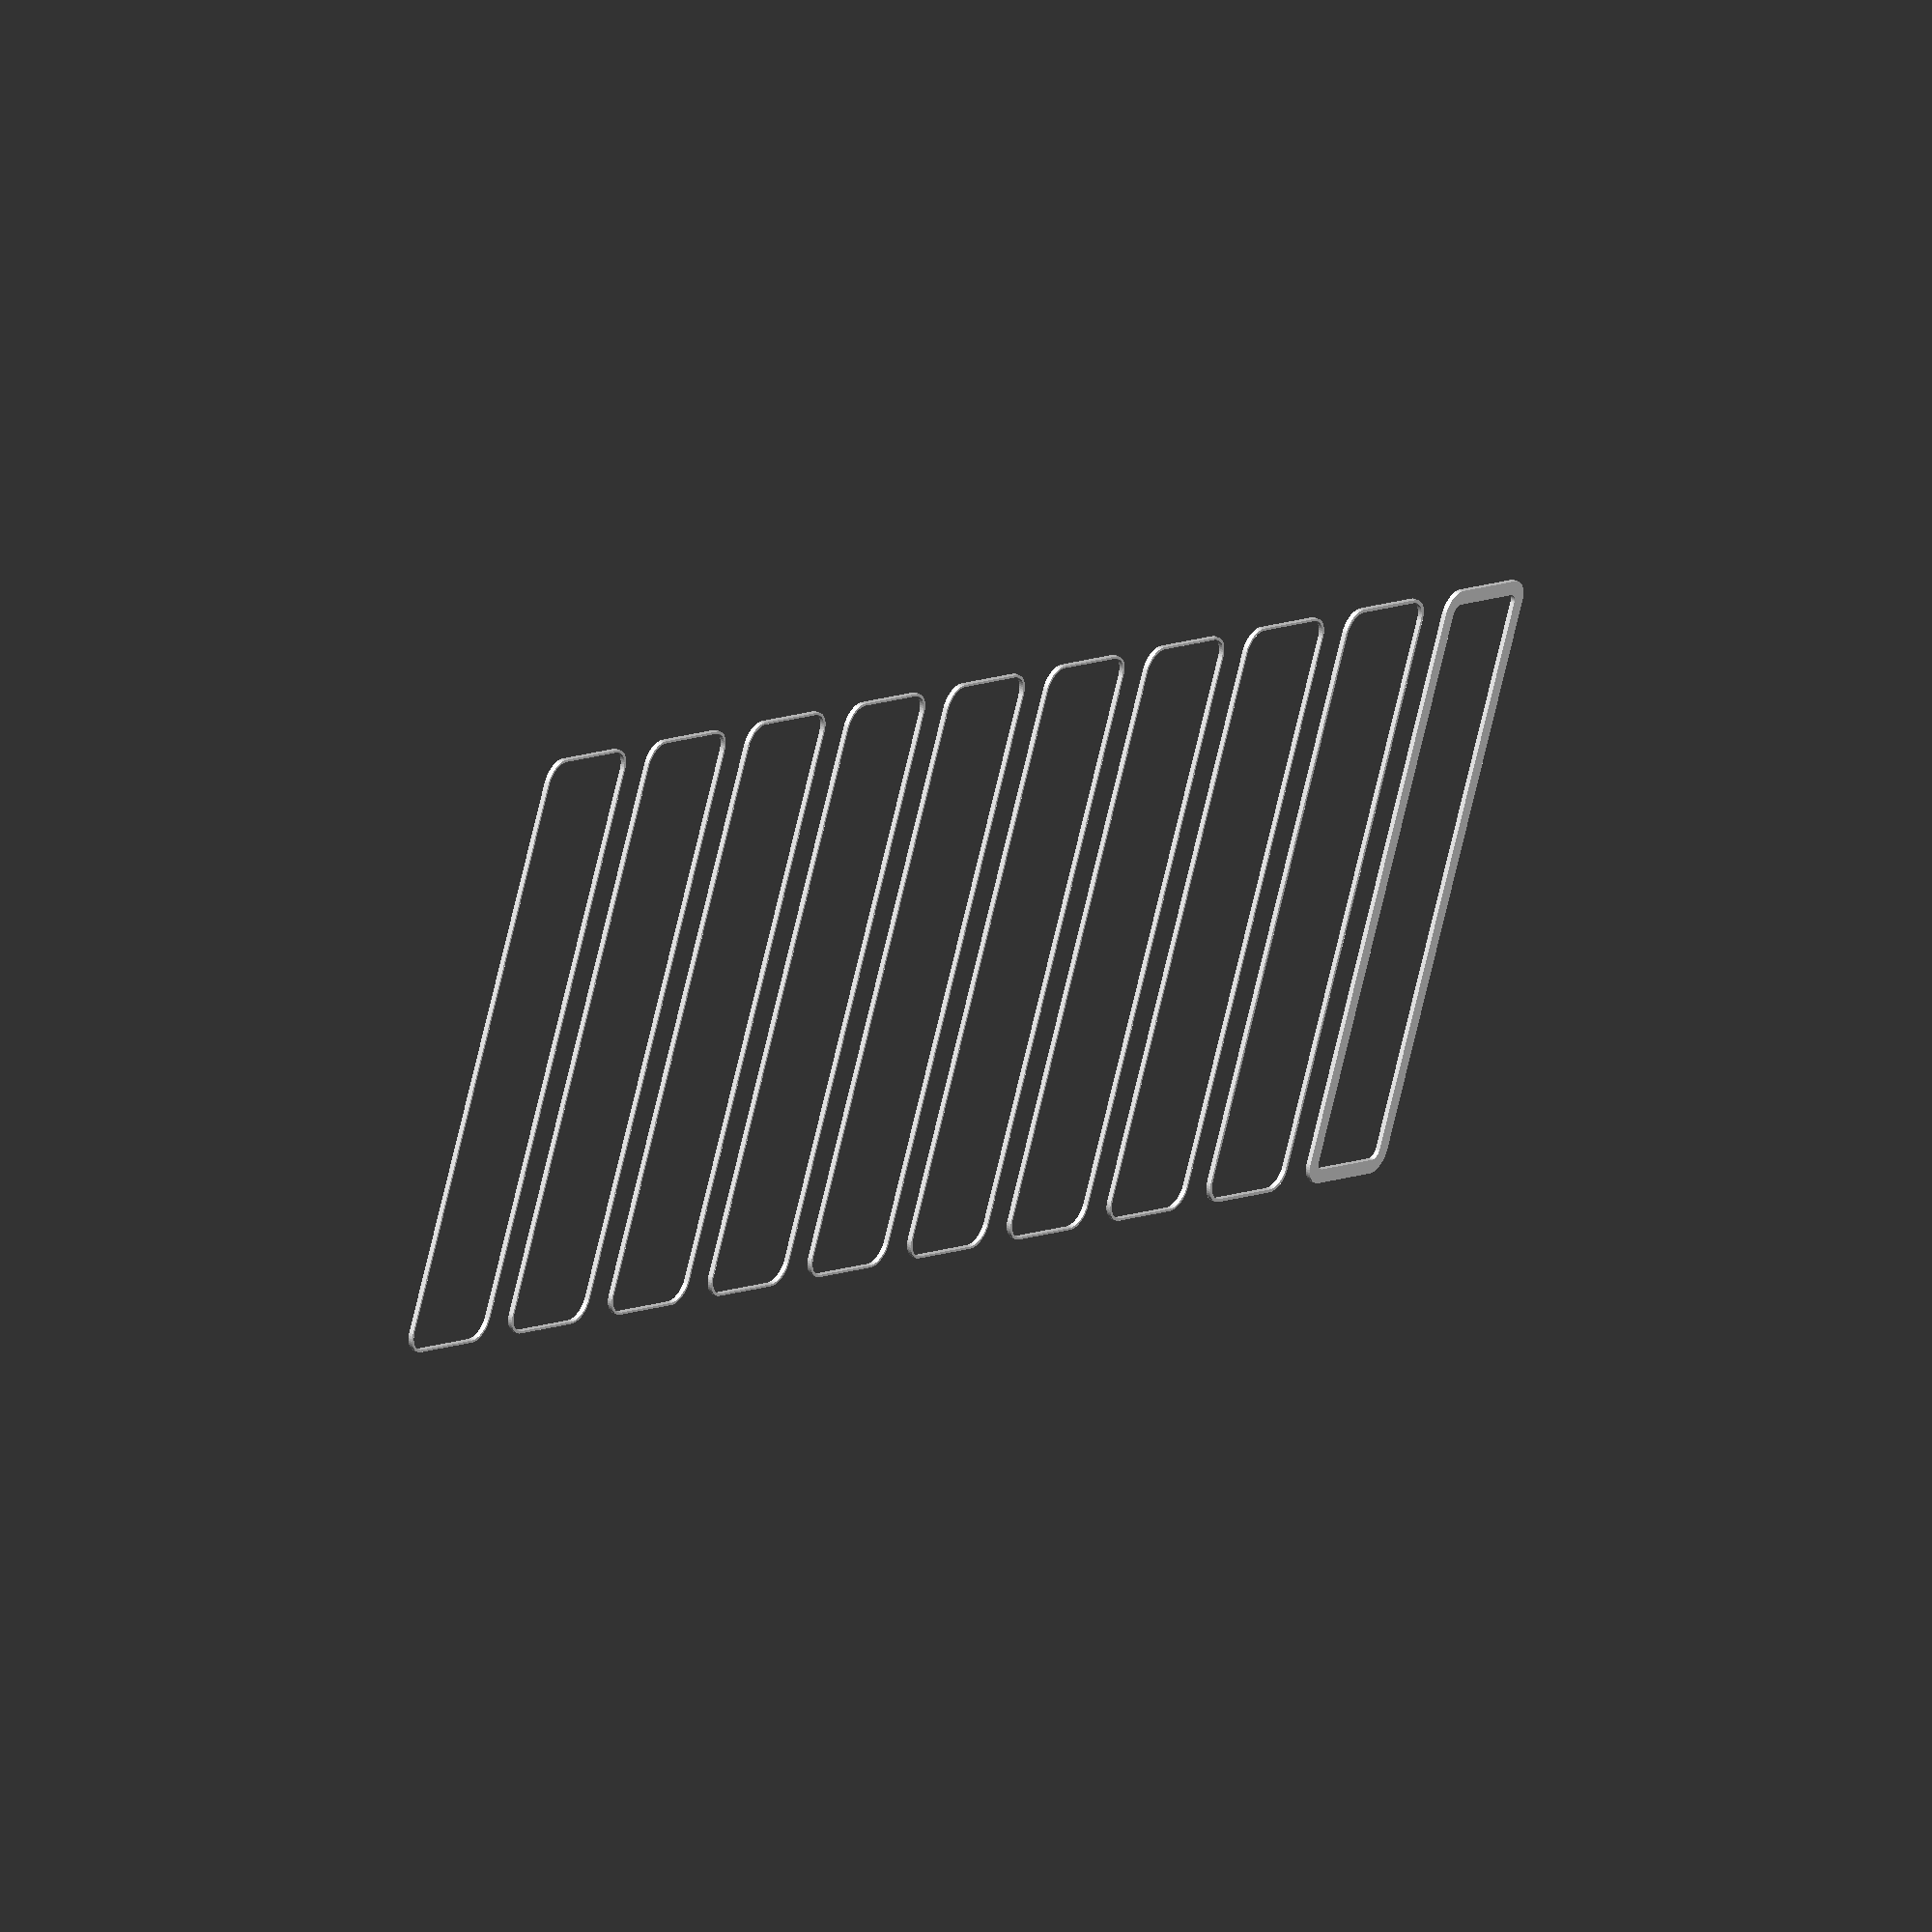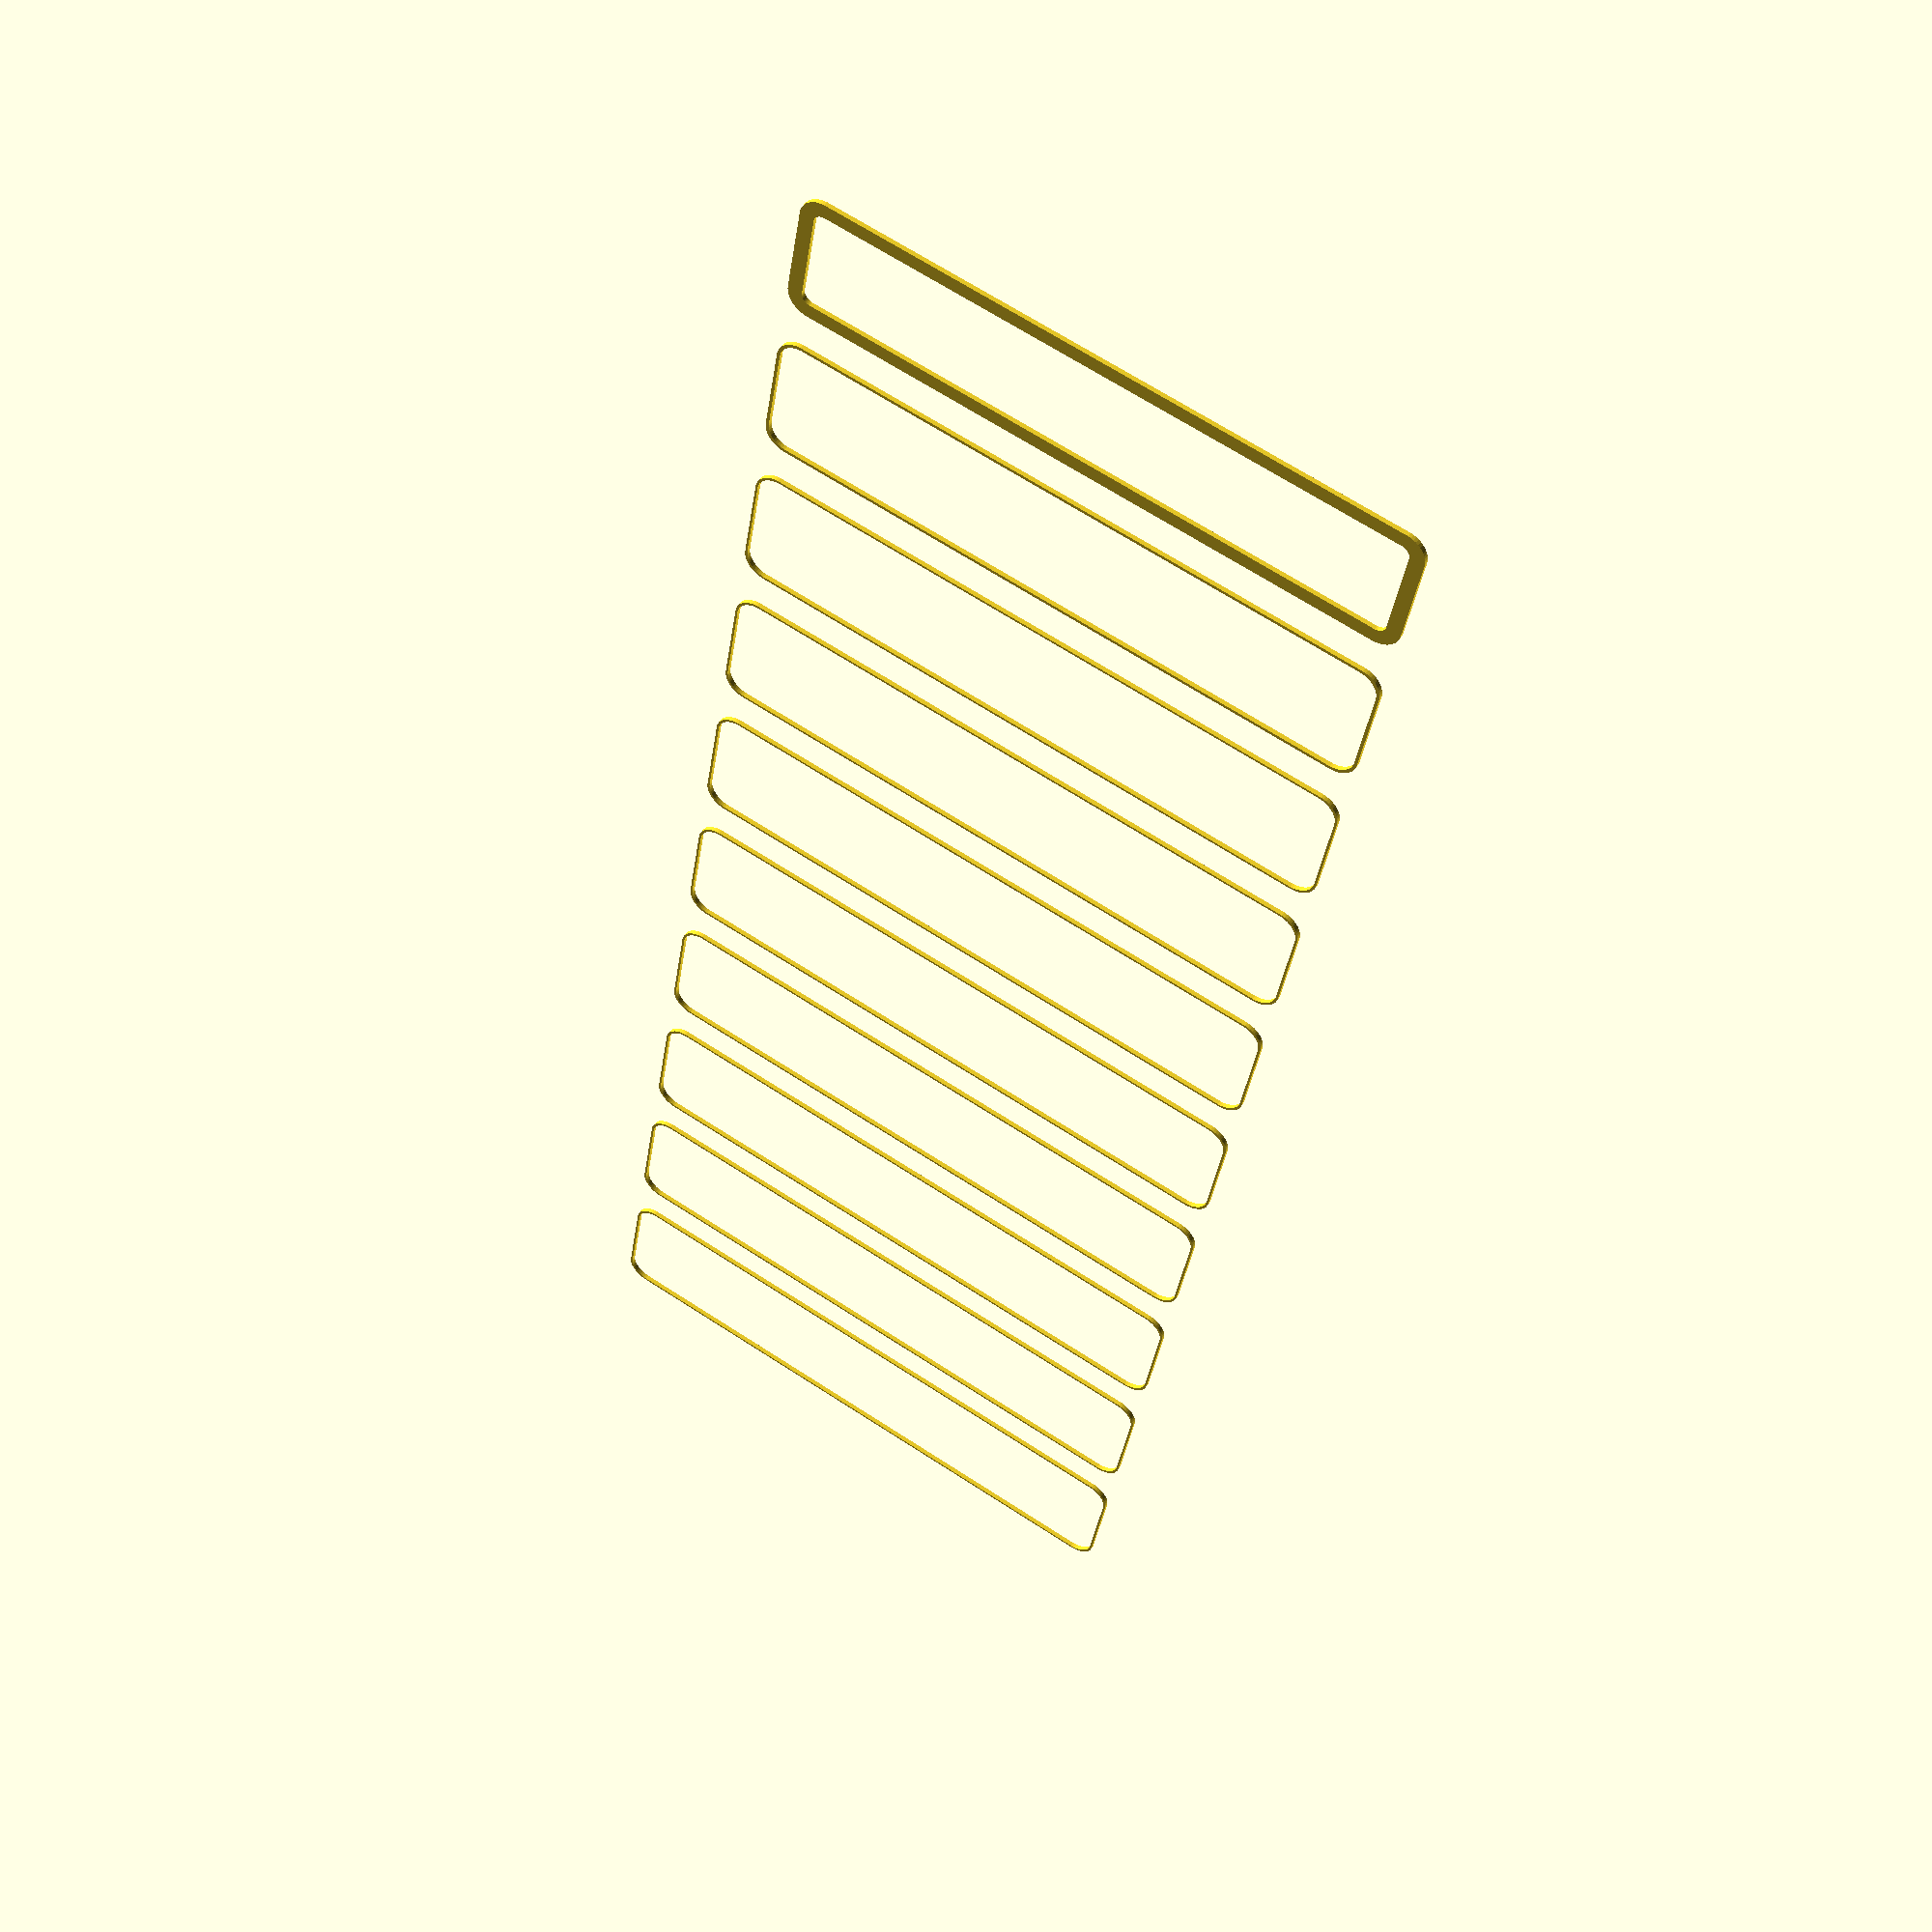
<openscad>
$fn = 50;


union() {
	translate(v = [0, 0, 0]) {
		projection() {
			intersection() {
				translate(v = [-500, -500, -28.5000000000]) {
					cube(size = [1000, 1000, 0.1000000000]);
				}
				difference() {
					union() {
						hull() {
							translate(v = [-62.5000000000, 10.0000000000, 0]) {
								cylinder(h = 60, r = 5);
							}
							translate(v = [62.5000000000, 10.0000000000, 0]) {
								cylinder(h = 60, r = 5);
							}
							translate(v = [-62.5000000000, -10.0000000000, 0]) {
								cylinder(h = 60, r = 5);
							}
							translate(v = [62.5000000000, -10.0000000000, 0]) {
								cylinder(h = 60, r = 5);
							}
						}
					}
					union() {
						translate(v = [-60.0000000000, -7.5000000000, 1]) {
							rotate(a = [0, 0, 0]) {
								difference() {
									union() {
										cylinder(h = 3, r = 2.9000000000);
										translate(v = [0, 0, -10.0000000000]) {
											cylinder(h = 10, r = 1.5000000000);
										}
										translate(v = [0, 0, -10.0000000000]) {
											cylinder(h = 10, r = 1.8000000000);
										}
										translate(v = [0, 0, -10.0000000000]) {
											cylinder(h = 10, r = 1.5000000000);
										}
									}
									union();
								}
							}
						}
						translate(v = [60.0000000000, -7.5000000000, 1]) {
							rotate(a = [0, 0, 0]) {
								difference() {
									union() {
										cylinder(h = 3, r = 2.9000000000);
										translate(v = [0, 0, -10.0000000000]) {
											cylinder(h = 10, r = 1.5000000000);
										}
										translate(v = [0, 0, -10.0000000000]) {
											cylinder(h = 10, r = 1.8000000000);
										}
										translate(v = [0, 0, -10.0000000000]) {
											cylinder(h = 10, r = 1.5000000000);
										}
									}
									union();
								}
							}
						}
						translate(v = [-60.0000000000, 7.5000000000, 1]) {
							rotate(a = [0, 0, 0]) {
								difference() {
									union() {
										cylinder(h = 3, r = 2.9000000000);
										translate(v = [0, 0, -10.0000000000]) {
											cylinder(h = 10, r = 1.5000000000);
										}
										translate(v = [0, 0, -10.0000000000]) {
											cylinder(h = 10, r = 1.8000000000);
										}
										translate(v = [0, 0, -10.0000000000]) {
											cylinder(h = 10, r = 1.5000000000);
										}
									}
									union();
								}
							}
						}
						translate(v = [60.0000000000, 7.5000000000, 1]) {
							rotate(a = [0, 0, 0]) {
								difference() {
									union() {
										cylinder(h = 3, r = 2.9000000000);
										translate(v = [0, 0, -10.0000000000]) {
											cylinder(h = 10, r = 1.5000000000);
										}
										translate(v = [0, 0, -10.0000000000]) {
											cylinder(h = 10, r = 1.8000000000);
										}
										translate(v = [0, 0, -10.0000000000]) {
											cylinder(h = 10, r = 1.5000000000);
										}
									}
									union();
								}
							}
						}
						translate(v = [0, 0, 1]) {
							hull() {
								union() {
									translate(v = [-62.2500000000, 9.7500000000, 4.7500000000]) {
										cylinder(h = 70.5000000000, r = 4.7500000000);
									}
									translate(v = [-62.2500000000, 9.7500000000, 4.7500000000]) {
										sphere(r = 4.7500000000);
									}
									translate(v = [-62.2500000000, 9.7500000000, 75.2500000000]) {
										sphere(r = 4.7500000000);
									}
								}
								union() {
									translate(v = [62.2500000000, 9.7500000000, 4.7500000000]) {
										cylinder(h = 70.5000000000, r = 4.7500000000);
									}
									translate(v = [62.2500000000, 9.7500000000, 4.7500000000]) {
										sphere(r = 4.7500000000);
									}
									translate(v = [62.2500000000, 9.7500000000, 75.2500000000]) {
										sphere(r = 4.7500000000);
									}
								}
								union() {
									translate(v = [-62.2500000000, -9.7500000000, 4.7500000000]) {
										cylinder(h = 70.5000000000, r = 4.7500000000);
									}
									translate(v = [-62.2500000000, -9.7500000000, 4.7500000000]) {
										sphere(r = 4.7500000000);
									}
									translate(v = [-62.2500000000, -9.7500000000, 75.2500000000]) {
										sphere(r = 4.7500000000);
									}
								}
								union() {
									translate(v = [62.2500000000, -9.7500000000, 4.7500000000]) {
										cylinder(h = 70.5000000000, r = 4.7500000000);
									}
									translate(v = [62.2500000000, -9.7500000000, 4.7500000000]) {
										sphere(r = 4.7500000000);
									}
									translate(v = [62.2500000000, -9.7500000000, 75.2500000000]) {
										sphere(r = 4.7500000000);
									}
								}
							}
						}
					}
				}
			}
		}
	}
	translate(v = [0, 39, 0]) {
		projection() {
			intersection() {
				translate(v = [-500, -500, -25.5000000000]) {
					cube(size = [1000, 1000, 0.1000000000]);
				}
				difference() {
					union() {
						hull() {
							translate(v = [-62.5000000000, 10.0000000000, 0]) {
								cylinder(h = 60, r = 5);
							}
							translate(v = [62.5000000000, 10.0000000000, 0]) {
								cylinder(h = 60, r = 5);
							}
							translate(v = [-62.5000000000, -10.0000000000, 0]) {
								cylinder(h = 60, r = 5);
							}
							translate(v = [62.5000000000, -10.0000000000, 0]) {
								cylinder(h = 60, r = 5);
							}
						}
					}
					union() {
						translate(v = [-60.0000000000, -7.5000000000, 1]) {
							rotate(a = [0, 0, 0]) {
								difference() {
									union() {
										cylinder(h = 3, r = 2.9000000000);
										translate(v = [0, 0, -10.0000000000]) {
											cylinder(h = 10, r = 1.5000000000);
										}
										translate(v = [0, 0, -10.0000000000]) {
											cylinder(h = 10, r = 1.8000000000);
										}
										translate(v = [0, 0, -10.0000000000]) {
											cylinder(h = 10, r = 1.5000000000);
										}
									}
									union();
								}
							}
						}
						translate(v = [60.0000000000, -7.5000000000, 1]) {
							rotate(a = [0, 0, 0]) {
								difference() {
									union() {
										cylinder(h = 3, r = 2.9000000000);
										translate(v = [0, 0, -10.0000000000]) {
											cylinder(h = 10, r = 1.5000000000);
										}
										translate(v = [0, 0, -10.0000000000]) {
											cylinder(h = 10, r = 1.8000000000);
										}
										translate(v = [0, 0, -10.0000000000]) {
											cylinder(h = 10, r = 1.5000000000);
										}
									}
									union();
								}
							}
						}
						translate(v = [-60.0000000000, 7.5000000000, 1]) {
							rotate(a = [0, 0, 0]) {
								difference() {
									union() {
										cylinder(h = 3, r = 2.9000000000);
										translate(v = [0, 0, -10.0000000000]) {
											cylinder(h = 10, r = 1.5000000000);
										}
										translate(v = [0, 0, -10.0000000000]) {
											cylinder(h = 10, r = 1.8000000000);
										}
										translate(v = [0, 0, -10.0000000000]) {
											cylinder(h = 10, r = 1.5000000000);
										}
									}
									union();
								}
							}
						}
						translate(v = [60.0000000000, 7.5000000000, 1]) {
							rotate(a = [0, 0, 0]) {
								difference() {
									union() {
										cylinder(h = 3, r = 2.9000000000);
										translate(v = [0, 0, -10.0000000000]) {
											cylinder(h = 10, r = 1.5000000000);
										}
										translate(v = [0, 0, -10.0000000000]) {
											cylinder(h = 10, r = 1.8000000000);
										}
										translate(v = [0, 0, -10.0000000000]) {
											cylinder(h = 10, r = 1.5000000000);
										}
									}
									union();
								}
							}
						}
						translate(v = [0, 0, 1]) {
							hull() {
								union() {
									translate(v = [-62.2500000000, 9.7500000000, 4.7500000000]) {
										cylinder(h = 70.5000000000, r = 4.7500000000);
									}
									translate(v = [-62.2500000000, 9.7500000000, 4.7500000000]) {
										sphere(r = 4.7500000000);
									}
									translate(v = [-62.2500000000, 9.7500000000, 75.2500000000]) {
										sphere(r = 4.7500000000);
									}
								}
								union() {
									translate(v = [62.2500000000, 9.7500000000, 4.7500000000]) {
										cylinder(h = 70.5000000000, r = 4.7500000000);
									}
									translate(v = [62.2500000000, 9.7500000000, 4.7500000000]) {
										sphere(r = 4.7500000000);
									}
									translate(v = [62.2500000000, 9.7500000000, 75.2500000000]) {
										sphere(r = 4.7500000000);
									}
								}
								union() {
									translate(v = [-62.2500000000, -9.7500000000, 4.7500000000]) {
										cylinder(h = 70.5000000000, r = 4.7500000000);
									}
									translate(v = [-62.2500000000, -9.7500000000, 4.7500000000]) {
										sphere(r = 4.7500000000);
									}
									translate(v = [-62.2500000000, -9.7500000000, 75.2500000000]) {
										sphere(r = 4.7500000000);
									}
								}
								union() {
									translate(v = [62.2500000000, -9.7500000000, 4.7500000000]) {
										cylinder(h = 70.5000000000, r = 4.7500000000);
									}
									translate(v = [62.2500000000, -9.7500000000, 4.7500000000]) {
										sphere(r = 4.7500000000);
									}
									translate(v = [62.2500000000, -9.7500000000, 75.2500000000]) {
										sphere(r = 4.7500000000);
									}
								}
							}
						}
					}
				}
			}
		}
	}
	translate(v = [0, 78, 0]) {
		projection() {
			intersection() {
				translate(v = [-500, -500, -22.5000000000]) {
					cube(size = [1000, 1000, 0.1000000000]);
				}
				difference() {
					union() {
						hull() {
							translate(v = [-62.5000000000, 10.0000000000, 0]) {
								cylinder(h = 60, r = 5);
							}
							translate(v = [62.5000000000, 10.0000000000, 0]) {
								cylinder(h = 60, r = 5);
							}
							translate(v = [-62.5000000000, -10.0000000000, 0]) {
								cylinder(h = 60, r = 5);
							}
							translate(v = [62.5000000000, -10.0000000000, 0]) {
								cylinder(h = 60, r = 5);
							}
						}
					}
					union() {
						translate(v = [-60.0000000000, -7.5000000000, 1]) {
							rotate(a = [0, 0, 0]) {
								difference() {
									union() {
										cylinder(h = 3, r = 2.9000000000);
										translate(v = [0, 0, -10.0000000000]) {
											cylinder(h = 10, r = 1.5000000000);
										}
										translate(v = [0, 0, -10.0000000000]) {
											cylinder(h = 10, r = 1.8000000000);
										}
										translate(v = [0, 0, -10.0000000000]) {
											cylinder(h = 10, r = 1.5000000000);
										}
									}
									union();
								}
							}
						}
						translate(v = [60.0000000000, -7.5000000000, 1]) {
							rotate(a = [0, 0, 0]) {
								difference() {
									union() {
										cylinder(h = 3, r = 2.9000000000);
										translate(v = [0, 0, -10.0000000000]) {
											cylinder(h = 10, r = 1.5000000000);
										}
										translate(v = [0, 0, -10.0000000000]) {
											cylinder(h = 10, r = 1.8000000000);
										}
										translate(v = [0, 0, -10.0000000000]) {
											cylinder(h = 10, r = 1.5000000000);
										}
									}
									union();
								}
							}
						}
						translate(v = [-60.0000000000, 7.5000000000, 1]) {
							rotate(a = [0, 0, 0]) {
								difference() {
									union() {
										cylinder(h = 3, r = 2.9000000000);
										translate(v = [0, 0, -10.0000000000]) {
											cylinder(h = 10, r = 1.5000000000);
										}
										translate(v = [0, 0, -10.0000000000]) {
											cylinder(h = 10, r = 1.8000000000);
										}
										translate(v = [0, 0, -10.0000000000]) {
											cylinder(h = 10, r = 1.5000000000);
										}
									}
									union();
								}
							}
						}
						translate(v = [60.0000000000, 7.5000000000, 1]) {
							rotate(a = [0, 0, 0]) {
								difference() {
									union() {
										cylinder(h = 3, r = 2.9000000000);
										translate(v = [0, 0, -10.0000000000]) {
											cylinder(h = 10, r = 1.5000000000);
										}
										translate(v = [0, 0, -10.0000000000]) {
											cylinder(h = 10, r = 1.8000000000);
										}
										translate(v = [0, 0, -10.0000000000]) {
											cylinder(h = 10, r = 1.5000000000);
										}
									}
									union();
								}
							}
						}
						translate(v = [0, 0, 1]) {
							hull() {
								union() {
									translate(v = [-62.2500000000, 9.7500000000, 4.7500000000]) {
										cylinder(h = 70.5000000000, r = 4.7500000000);
									}
									translate(v = [-62.2500000000, 9.7500000000, 4.7500000000]) {
										sphere(r = 4.7500000000);
									}
									translate(v = [-62.2500000000, 9.7500000000, 75.2500000000]) {
										sphere(r = 4.7500000000);
									}
								}
								union() {
									translate(v = [62.2500000000, 9.7500000000, 4.7500000000]) {
										cylinder(h = 70.5000000000, r = 4.7500000000);
									}
									translate(v = [62.2500000000, 9.7500000000, 4.7500000000]) {
										sphere(r = 4.7500000000);
									}
									translate(v = [62.2500000000, 9.7500000000, 75.2500000000]) {
										sphere(r = 4.7500000000);
									}
								}
								union() {
									translate(v = [-62.2500000000, -9.7500000000, 4.7500000000]) {
										cylinder(h = 70.5000000000, r = 4.7500000000);
									}
									translate(v = [-62.2500000000, -9.7500000000, 4.7500000000]) {
										sphere(r = 4.7500000000);
									}
									translate(v = [-62.2500000000, -9.7500000000, 75.2500000000]) {
										sphere(r = 4.7500000000);
									}
								}
								union() {
									translate(v = [62.2500000000, -9.7500000000, 4.7500000000]) {
										cylinder(h = 70.5000000000, r = 4.7500000000);
									}
									translate(v = [62.2500000000, -9.7500000000, 4.7500000000]) {
										sphere(r = 4.7500000000);
									}
									translate(v = [62.2500000000, -9.7500000000, 75.2500000000]) {
										sphere(r = 4.7500000000);
									}
								}
							}
						}
					}
				}
			}
		}
	}
	translate(v = [0, 117, 0]) {
		projection() {
			intersection() {
				translate(v = [-500, -500, -19.5000000000]) {
					cube(size = [1000, 1000, 0.1000000000]);
				}
				difference() {
					union() {
						hull() {
							translate(v = [-62.5000000000, 10.0000000000, 0]) {
								cylinder(h = 60, r = 5);
							}
							translate(v = [62.5000000000, 10.0000000000, 0]) {
								cylinder(h = 60, r = 5);
							}
							translate(v = [-62.5000000000, -10.0000000000, 0]) {
								cylinder(h = 60, r = 5);
							}
							translate(v = [62.5000000000, -10.0000000000, 0]) {
								cylinder(h = 60, r = 5);
							}
						}
					}
					union() {
						translate(v = [-60.0000000000, -7.5000000000, 1]) {
							rotate(a = [0, 0, 0]) {
								difference() {
									union() {
										cylinder(h = 3, r = 2.9000000000);
										translate(v = [0, 0, -10.0000000000]) {
											cylinder(h = 10, r = 1.5000000000);
										}
										translate(v = [0, 0, -10.0000000000]) {
											cylinder(h = 10, r = 1.8000000000);
										}
										translate(v = [0, 0, -10.0000000000]) {
											cylinder(h = 10, r = 1.5000000000);
										}
									}
									union();
								}
							}
						}
						translate(v = [60.0000000000, -7.5000000000, 1]) {
							rotate(a = [0, 0, 0]) {
								difference() {
									union() {
										cylinder(h = 3, r = 2.9000000000);
										translate(v = [0, 0, -10.0000000000]) {
											cylinder(h = 10, r = 1.5000000000);
										}
										translate(v = [0, 0, -10.0000000000]) {
											cylinder(h = 10, r = 1.8000000000);
										}
										translate(v = [0, 0, -10.0000000000]) {
											cylinder(h = 10, r = 1.5000000000);
										}
									}
									union();
								}
							}
						}
						translate(v = [-60.0000000000, 7.5000000000, 1]) {
							rotate(a = [0, 0, 0]) {
								difference() {
									union() {
										cylinder(h = 3, r = 2.9000000000);
										translate(v = [0, 0, -10.0000000000]) {
											cylinder(h = 10, r = 1.5000000000);
										}
										translate(v = [0, 0, -10.0000000000]) {
											cylinder(h = 10, r = 1.8000000000);
										}
										translate(v = [0, 0, -10.0000000000]) {
											cylinder(h = 10, r = 1.5000000000);
										}
									}
									union();
								}
							}
						}
						translate(v = [60.0000000000, 7.5000000000, 1]) {
							rotate(a = [0, 0, 0]) {
								difference() {
									union() {
										cylinder(h = 3, r = 2.9000000000);
										translate(v = [0, 0, -10.0000000000]) {
											cylinder(h = 10, r = 1.5000000000);
										}
										translate(v = [0, 0, -10.0000000000]) {
											cylinder(h = 10, r = 1.8000000000);
										}
										translate(v = [0, 0, -10.0000000000]) {
											cylinder(h = 10, r = 1.5000000000);
										}
									}
									union();
								}
							}
						}
						translate(v = [0, 0, 1]) {
							hull() {
								union() {
									translate(v = [-62.2500000000, 9.7500000000, 4.7500000000]) {
										cylinder(h = 70.5000000000, r = 4.7500000000);
									}
									translate(v = [-62.2500000000, 9.7500000000, 4.7500000000]) {
										sphere(r = 4.7500000000);
									}
									translate(v = [-62.2500000000, 9.7500000000, 75.2500000000]) {
										sphere(r = 4.7500000000);
									}
								}
								union() {
									translate(v = [62.2500000000, 9.7500000000, 4.7500000000]) {
										cylinder(h = 70.5000000000, r = 4.7500000000);
									}
									translate(v = [62.2500000000, 9.7500000000, 4.7500000000]) {
										sphere(r = 4.7500000000);
									}
									translate(v = [62.2500000000, 9.7500000000, 75.2500000000]) {
										sphere(r = 4.7500000000);
									}
								}
								union() {
									translate(v = [-62.2500000000, -9.7500000000, 4.7500000000]) {
										cylinder(h = 70.5000000000, r = 4.7500000000);
									}
									translate(v = [-62.2500000000, -9.7500000000, 4.7500000000]) {
										sphere(r = 4.7500000000);
									}
									translate(v = [-62.2500000000, -9.7500000000, 75.2500000000]) {
										sphere(r = 4.7500000000);
									}
								}
								union() {
									translate(v = [62.2500000000, -9.7500000000, 4.7500000000]) {
										cylinder(h = 70.5000000000, r = 4.7500000000);
									}
									translate(v = [62.2500000000, -9.7500000000, 4.7500000000]) {
										sphere(r = 4.7500000000);
									}
									translate(v = [62.2500000000, -9.7500000000, 75.2500000000]) {
										sphere(r = 4.7500000000);
									}
								}
							}
						}
					}
				}
			}
		}
	}
	translate(v = [0, 156, 0]) {
		projection() {
			intersection() {
				translate(v = [-500, -500, -16.5000000000]) {
					cube(size = [1000, 1000, 0.1000000000]);
				}
				difference() {
					union() {
						hull() {
							translate(v = [-62.5000000000, 10.0000000000, 0]) {
								cylinder(h = 60, r = 5);
							}
							translate(v = [62.5000000000, 10.0000000000, 0]) {
								cylinder(h = 60, r = 5);
							}
							translate(v = [-62.5000000000, -10.0000000000, 0]) {
								cylinder(h = 60, r = 5);
							}
							translate(v = [62.5000000000, -10.0000000000, 0]) {
								cylinder(h = 60, r = 5);
							}
						}
					}
					union() {
						translate(v = [-60.0000000000, -7.5000000000, 1]) {
							rotate(a = [0, 0, 0]) {
								difference() {
									union() {
										cylinder(h = 3, r = 2.9000000000);
										translate(v = [0, 0, -10.0000000000]) {
											cylinder(h = 10, r = 1.5000000000);
										}
										translate(v = [0, 0, -10.0000000000]) {
											cylinder(h = 10, r = 1.8000000000);
										}
										translate(v = [0, 0, -10.0000000000]) {
											cylinder(h = 10, r = 1.5000000000);
										}
									}
									union();
								}
							}
						}
						translate(v = [60.0000000000, -7.5000000000, 1]) {
							rotate(a = [0, 0, 0]) {
								difference() {
									union() {
										cylinder(h = 3, r = 2.9000000000);
										translate(v = [0, 0, -10.0000000000]) {
											cylinder(h = 10, r = 1.5000000000);
										}
										translate(v = [0, 0, -10.0000000000]) {
											cylinder(h = 10, r = 1.8000000000);
										}
										translate(v = [0, 0, -10.0000000000]) {
											cylinder(h = 10, r = 1.5000000000);
										}
									}
									union();
								}
							}
						}
						translate(v = [-60.0000000000, 7.5000000000, 1]) {
							rotate(a = [0, 0, 0]) {
								difference() {
									union() {
										cylinder(h = 3, r = 2.9000000000);
										translate(v = [0, 0, -10.0000000000]) {
											cylinder(h = 10, r = 1.5000000000);
										}
										translate(v = [0, 0, -10.0000000000]) {
											cylinder(h = 10, r = 1.8000000000);
										}
										translate(v = [0, 0, -10.0000000000]) {
											cylinder(h = 10, r = 1.5000000000);
										}
									}
									union();
								}
							}
						}
						translate(v = [60.0000000000, 7.5000000000, 1]) {
							rotate(a = [0, 0, 0]) {
								difference() {
									union() {
										cylinder(h = 3, r = 2.9000000000);
										translate(v = [0, 0, -10.0000000000]) {
											cylinder(h = 10, r = 1.5000000000);
										}
										translate(v = [0, 0, -10.0000000000]) {
											cylinder(h = 10, r = 1.8000000000);
										}
										translate(v = [0, 0, -10.0000000000]) {
											cylinder(h = 10, r = 1.5000000000);
										}
									}
									union();
								}
							}
						}
						translate(v = [0, 0, 1]) {
							hull() {
								union() {
									translate(v = [-62.2500000000, 9.7500000000, 4.7500000000]) {
										cylinder(h = 70.5000000000, r = 4.7500000000);
									}
									translate(v = [-62.2500000000, 9.7500000000, 4.7500000000]) {
										sphere(r = 4.7500000000);
									}
									translate(v = [-62.2500000000, 9.7500000000, 75.2500000000]) {
										sphere(r = 4.7500000000);
									}
								}
								union() {
									translate(v = [62.2500000000, 9.7500000000, 4.7500000000]) {
										cylinder(h = 70.5000000000, r = 4.7500000000);
									}
									translate(v = [62.2500000000, 9.7500000000, 4.7500000000]) {
										sphere(r = 4.7500000000);
									}
									translate(v = [62.2500000000, 9.7500000000, 75.2500000000]) {
										sphere(r = 4.7500000000);
									}
								}
								union() {
									translate(v = [-62.2500000000, -9.7500000000, 4.7500000000]) {
										cylinder(h = 70.5000000000, r = 4.7500000000);
									}
									translate(v = [-62.2500000000, -9.7500000000, 4.7500000000]) {
										sphere(r = 4.7500000000);
									}
									translate(v = [-62.2500000000, -9.7500000000, 75.2500000000]) {
										sphere(r = 4.7500000000);
									}
								}
								union() {
									translate(v = [62.2500000000, -9.7500000000, 4.7500000000]) {
										cylinder(h = 70.5000000000, r = 4.7500000000);
									}
									translate(v = [62.2500000000, -9.7500000000, 4.7500000000]) {
										sphere(r = 4.7500000000);
									}
									translate(v = [62.2500000000, -9.7500000000, 75.2500000000]) {
										sphere(r = 4.7500000000);
									}
								}
							}
						}
					}
				}
			}
		}
	}
	translate(v = [0, 195, 0]) {
		projection() {
			intersection() {
				translate(v = [-500, -500, -13.5000000000]) {
					cube(size = [1000, 1000, 0.1000000000]);
				}
				difference() {
					union() {
						hull() {
							translate(v = [-62.5000000000, 10.0000000000, 0]) {
								cylinder(h = 60, r = 5);
							}
							translate(v = [62.5000000000, 10.0000000000, 0]) {
								cylinder(h = 60, r = 5);
							}
							translate(v = [-62.5000000000, -10.0000000000, 0]) {
								cylinder(h = 60, r = 5);
							}
							translate(v = [62.5000000000, -10.0000000000, 0]) {
								cylinder(h = 60, r = 5);
							}
						}
					}
					union() {
						translate(v = [-60.0000000000, -7.5000000000, 1]) {
							rotate(a = [0, 0, 0]) {
								difference() {
									union() {
										cylinder(h = 3, r = 2.9000000000);
										translate(v = [0, 0, -10.0000000000]) {
											cylinder(h = 10, r = 1.5000000000);
										}
										translate(v = [0, 0, -10.0000000000]) {
											cylinder(h = 10, r = 1.8000000000);
										}
										translate(v = [0, 0, -10.0000000000]) {
											cylinder(h = 10, r = 1.5000000000);
										}
									}
									union();
								}
							}
						}
						translate(v = [60.0000000000, -7.5000000000, 1]) {
							rotate(a = [0, 0, 0]) {
								difference() {
									union() {
										cylinder(h = 3, r = 2.9000000000);
										translate(v = [0, 0, -10.0000000000]) {
											cylinder(h = 10, r = 1.5000000000);
										}
										translate(v = [0, 0, -10.0000000000]) {
											cylinder(h = 10, r = 1.8000000000);
										}
										translate(v = [0, 0, -10.0000000000]) {
											cylinder(h = 10, r = 1.5000000000);
										}
									}
									union();
								}
							}
						}
						translate(v = [-60.0000000000, 7.5000000000, 1]) {
							rotate(a = [0, 0, 0]) {
								difference() {
									union() {
										cylinder(h = 3, r = 2.9000000000);
										translate(v = [0, 0, -10.0000000000]) {
											cylinder(h = 10, r = 1.5000000000);
										}
										translate(v = [0, 0, -10.0000000000]) {
											cylinder(h = 10, r = 1.8000000000);
										}
										translate(v = [0, 0, -10.0000000000]) {
											cylinder(h = 10, r = 1.5000000000);
										}
									}
									union();
								}
							}
						}
						translate(v = [60.0000000000, 7.5000000000, 1]) {
							rotate(a = [0, 0, 0]) {
								difference() {
									union() {
										cylinder(h = 3, r = 2.9000000000);
										translate(v = [0, 0, -10.0000000000]) {
											cylinder(h = 10, r = 1.5000000000);
										}
										translate(v = [0, 0, -10.0000000000]) {
											cylinder(h = 10, r = 1.8000000000);
										}
										translate(v = [0, 0, -10.0000000000]) {
											cylinder(h = 10, r = 1.5000000000);
										}
									}
									union();
								}
							}
						}
						translate(v = [0, 0, 1]) {
							hull() {
								union() {
									translate(v = [-62.2500000000, 9.7500000000, 4.7500000000]) {
										cylinder(h = 70.5000000000, r = 4.7500000000);
									}
									translate(v = [-62.2500000000, 9.7500000000, 4.7500000000]) {
										sphere(r = 4.7500000000);
									}
									translate(v = [-62.2500000000, 9.7500000000, 75.2500000000]) {
										sphere(r = 4.7500000000);
									}
								}
								union() {
									translate(v = [62.2500000000, 9.7500000000, 4.7500000000]) {
										cylinder(h = 70.5000000000, r = 4.7500000000);
									}
									translate(v = [62.2500000000, 9.7500000000, 4.7500000000]) {
										sphere(r = 4.7500000000);
									}
									translate(v = [62.2500000000, 9.7500000000, 75.2500000000]) {
										sphere(r = 4.7500000000);
									}
								}
								union() {
									translate(v = [-62.2500000000, -9.7500000000, 4.7500000000]) {
										cylinder(h = 70.5000000000, r = 4.7500000000);
									}
									translate(v = [-62.2500000000, -9.7500000000, 4.7500000000]) {
										sphere(r = 4.7500000000);
									}
									translate(v = [-62.2500000000, -9.7500000000, 75.2500000000]) {
										sphere(r = 4.7500000000);
									}
								}
								union() {
									translate(v = [62.2500000000, -9.7500000000, 4.7500000000]) {
										cylinder(h = 70.5000000000, r = 4.7500000000);
									}
									translate(v = [62.2500000000, -9.7500000000, 4.7500000000]) {
										sphere(r = 4.7500000000);
									}
									translate(v = [62.2500000000, -9.7500000000, 75.2500000000]) {
										sphere(r = 4.7500000000);
									}
								}
							}
						}
					}
				}
			}
		}
	}
	translate(v = [0, 234, 0]) {
		projection() {
			intersection() {
				translate(v = [-500, -500, -10.5000000000]) {
					cube(size = [1000, 1000, 0.1000000000]);
				}
				difference() {
					union() {
						hull() {
							translate(v = [-62.5000000000, 10.0000000000, 0]) {
								cylinder(h = 60, r = 5);
							}
							translate(v = [62.5000000000, 10.0000000000, 0]) {
								cylinder(h = 60, r = 5);
							}
							translate(v = [-62.5000000000, -10.0000000000, 0]) {
								cylinder(h = 60, r = 5);
							}
							translate(v = [62.5000000000, -10.0000000000, 0]) {
								cylinder(h = 60, r = 5);
							}
						}
					}
					union() {
						translate(v = [-60.0000000000, -7.5000000000, 1]) {
							rotate(a = [0, 0, 0]) {
								difference() {
									union() {
										cylinder(h = 3, r = 2.9000000000);
										translate(v = [0, 0, -10.0000000000]) {
											cylinder(h = 10, r = 1.5000000000);
										}
										translate(v = [0, 0, -10.0000000000]) {
											cylinder(h = 10, r = 1.8000000000);
										}
										translate(v = [0, 0, -10.0000000000]) {
											cylinder(h = 10, r = 1.5000000000);
										}
									}
									union();
								}
							}
						}
						translate(v = [60.0000000000, -7.5000000000, 1]) {
							rotate(a = [0, 0, 0]) {
								difference() {
									union() {
										cylinder(h = 3, r = 2.9000000000);
										translate(v = [0, 0, -10.0000000000]) {
											cylinder(h = 10, r = 1.5000000000);
										}
										translate(v = [0, 0, -10.0000000000]) {
											cylinder(h = 10, r = 1.8000000000);
										}
										translate(v = [0, 0, -10.0000000000]) {
											cylinder(h = 10, r = 1.5000000000);
										}
									}
									union();
								}
							}
						}
						translate(v = [-60.0000000000, 7.5000000000, 1]) {
							rotate(a = [0, 0, 0]) {
								difference() {
									union() {
										cylinder(h = 3, r = 2.9000000000);
										translate(v = [0, 0, -10.0000000000]) {
											cylinder(h = 10, r = 1.5000000000);
										}
										translate(v = [0, 0, -10.0000000000]) {
											cylinder(h = 10, r = 1.8000000000);
										}
										translate(v = [0, 0, -10.0000000000]) {
											cylinder(h = 10, r = 1.5000000000);
										}
									}
									union();
								}
							}
						}
						translate(v = [60.0000000000, 7.5000000000, 1]) {
							rotate(a = [0, 0, 0]) {
								difference() {
									union() {
										cylinder(h = 3, r = 2.9000000000);
										translate(v = [0, 0, -10.0000000000]) {
											cylinder(h = 10, r = 1.5000000000);
										}
										translate(v = [0, 0, -10.0000000000]) {
											cylinder(h = 10, r = 1.8000000000);
										}
										translate(v = [0, 0, -10.0000000000]) {
											cylinder(h = 10, r = 1.5000000000);
										}
									}
									union();
								}
							}
						}
						translate(v = [0, 0, 1]) {
							hull() {
								union() {
									translate(v = [-62.2500000000, 9.7500000000, 4.7500000000]) {
										cylinder(h = 70.5000000000, r = 4.7500000000);
									}
									translate(v = [-62.2500000000, 9.7500000000, 4.7500000000]) {
										sphere(r = 4.7500000000);
									}
									translate(v = [-62.2500000000, 9.7500000000, 75.2500000000]) {
										sphere(r = 4.7500000000);
									}
								}
								union() {
									translate(v = [62.2500000000, 9.7500000000, 4.7500000000]) {
										cylinder(h = 70.5000000000, r = 4.7500000000);
									}
									translate(v = [62.2500000000, 9.7500000000, 4.7500000000]) {
										sphere(r = 4.7500000000);
									}
									translate(v = [62.2500000000, 9.7500000000, 75.2500000000]) {
										sphere(r = 4.7500000000);
									}
								}
								union() {
									translate(v = [-62.2500000000, -9.7500000000, 4.7500000000]) {
										cylinder(h = 70.5000000000, r = 4.7500000000);
									}
									translate(v = [-62.2500000000, -9.7500000000, 4.7500000000]) {
										sphere(r = 4.7500000000);
									}
									translate(v = [-62.2500000000, -9.7500000000, 75.2500000000]) {
										sphere(r = 4.7500000000);
									}
								}
								union() {
									translate(v = [62.2500000000, -9.7500000000, 4.7500000000]) {
										cylinder(h = 70.5000000000, r = 4.7500000000);
									}
									translate(v = [62.2500000000, -9.7500000000, 4.7500000000]) {
										sphere(r = 4.7500000000);
									}
									translate(v = [62.2500000000, -9.7500000000, 75.2500000000]) {
										sphere(r = 4.7500000000);
									}
								}
							}
						}
					}
				}
			}
		}
	}
	translate(v = [0, 273, 0]) {
		projection() {
			intersection() {
				translate(v = [-500, -500, -7.5000000000]) {
					cube(size = [1000, 1000, 0.1000000000]);
				}
				difference() {
					union() {
						hull() {
							translate(v = [-62.5000000000, 10.0000000000, 0]) {
								cylinder(h = 60, r = 5);
							}
							translate(v = [62.5000000000, 10.0000000000, 0]) {
								cylinder(h = 60, r = 5);
							}
							translate(v = [-62.5000000000, -10.0000000000, 0]) {
								cylinder(h = 60, r = 5);
							}
							translate(v = [62.5000000000, -10.0000000000, 0]) {
								cylinder(h = 60, r = 5);
							}
						}
					}
					union() {
						translate(v = [-60.0000000000, -7.5000000000, 1]) {
							rotate(a = [0, 0, 0]) {
								difference() {
									union() {
										cylinder(h = 3, r = 2.9000000000);
										translate(v = [0, 0, -10.0000000000]) {
											cylinder(h = 10, r = 1.5000000000);
										}
										translate(v = [0, 0, -10.0000000000]) {
											cylinder(h = 10, r = 1.8000000000);
										}
										translate(v = [0, 0, -10.0000000000]) {
											cylinder(h = 10, r = 1.5000000000);
										}
									}
									union();
								}
							}
						}
						translate(v = [60.0000000000, -7.5000000000, 1]) {
							rotate(a = [0, 0, 0]) {
								difference() {
									union() {
										cylinder(h = 3, r = 2.9000000000);
										translate(v = [0, 0, -10.0000000000]) {
											cylinder(h = 10, r = 1.5000000000);
										}
										translate(v = [0, 0, -10.0000000000]) {
											cylinder(h = 10, r = 1.8000000000);
										}
										translate(v = [0, 0, -10.0000000000]) {
											cylinder(h = 10, r = 1.5000000000);
										}
									}
									union();
								}
							}
						}
						translate(v = [-60.0000000000, 7.5000000000, 1]) {
							rotate(a = [0, 0, 0]) {
								difference() {
									union() {
										cylinder(h = 3, r = 2.9000000000);
										translate(v = [0, 0, -10.0000000000]) {
											cylinder(h = 10, r = 1.5000000000);
										}
										translate(v = [0, 0, -10.0000000000]) {
											cylinder(h = 10, r = 1.8000000000);
										}
										translate(v = [0, 0, -10.0000000000]) {
											cylinder(h = 10, r = 1.5000000000);
										}
									}
									union();
								}
							}
						}
						translate(v = [60.0000000000, 7.5000000000, 1]) {
							rotate(a = [0, 0, 0]) {
								difference() {
									union() {
										cylinder(h = 3, r = 2.9000000000);
										translate(v = [0, 0, -10.0000000000]) {
											cylinder(h = 10, r = 1.5000000000);
										}
										translate(v = [0, 0, -10.0000000000]) {
											cylinder(h = 10, r = 1.8000000000);
										}
										translate(v = [0, 0, -10.0000000000]) {
											cylinder(h = 10, r = 1.5000000000);
										}
									}
									union();
								}
							}
						}
						translate(v = [0, 0, 1]) {
							hull() {
								union() {
									translate(v = [-62.2500000000, 9.7500000000, 4.7500000000]) {
										cylinder(h = 70.5000000000, r = 4.7500000000);
									}
									translate(v = [-62.2500000000, 9.7500000000, 4.7500000000]) {
										sphere(r = 4.7500000000);
									}
									translate(v = [-62.2500000000, 9.7500000000, 75.2500000000]) {
										sphere(r = 4.7500000000);
									}
								}
								union() {
									translate(v = [62.2500000000, 9.7500000000, 4.7500000000]) {
										cylinder(h = 70.5000000000, r = 4.7500000000);
									}
									translate(v = [62.2500000000, 9.7500000000, 4.7500000000]) {
										sphere(r = 4.7500000000);
									}
									translate(v = [62.2500000000, 9.7500000000, 75.2500000000]) {
										sphere(r = 4.7500000000);
									}
								}
								union() {
									translate(v = [-62.2500000000, -9.7500000000, 4.7500000000]) {
										cylinder(h = 70.5000000000, r = 4.7500000000);
									}
									translate(v = [-62.2500000000, -9.7500000000, 4.7500000000]) {
										sphere(r = 4.7500000000);
									}
									translate(v = [-62.2500000000, -9.7500000000, 75.2500000000]) {
										sphere(r = 4.7500000000);
									}
								}
								union() {
									translate(v = [62.2500000000, -9.7500000000, 4.7500000000]) {
										cylinder(h = 70.5000000000, r = 4.7500000000);
									}
									translate(v = [62.2500000000, -9.7500000000, 4.7500000000]) {
										sphere(r = 4.7500000000);
									}
									translate(v = [62.2500000000, -9.7500000000, 75.2500000000]) {
										sphere(r = 4.7500000000);
									}
								}
							}
						}
					}
				}
			}
		}
	}
	translate(v = [0, 312, 0]) {
		projection() {
			intersection() {
				translate(v = [-500, -500, -4.5000000000]) {
					cube(size = [1000, 1000, 0.1000000000]);
				}
				difference() {
					union() {
						hull() {
							translate(v = [-62.5000000000, 10.0000000000, 0]) {
								cylinder(h = 60, r = 5);
							}
							translate(v = [62.5000000000, 10.0000000000, 0]) {
								cylinder(h = 60, r = 5);
							}
							translate(v = [-62.5000000000, -10.0000000000, 0]) {
								cylinder(h = 60, r = 5);
							}
							translate(v = [62.5000000000, -10.0000000000, 0]) {
								cylinder(h = 60, r = 5);
							}
						}
					}
					union() {
						translate(v = [-60.0000000000, -7.5000000000, 1]) {
							rotate(a = [0, 0, 0]) {
								difference() {
									union() {
										cylinder(h = 3, r = 2.9000000000);
										translate(v = [0, 0, -10.0000000000]) {
											cylinder(h = 10, r = 1.5000000000);
										}
										translate(v = [0, 0, -10.0000000000]) {
											cylinder(h = 10, r = 1.8000000000);
										}
										translate(v = [0, 0, -10.0000000000]) {
											cylinder(h = 10, r = 1.5000000000);
										}
									}
									union();
								}
							}
						}
						translate(v = [60.0000000000, -7.5000000000, 1]) {
							rotate(a = [0, 0, 0]) {
								difference() {
									union() {
										cylinder(h = 3, r = 2.9000000000);
										translate(v = [0, 0, -10.0000000000]) {
											cylinder(h = 10, r = 1.5000000000);
										}
										translate(v = [0, 0, -10.0000000000]) {
											cylinder(h = 10, r = 1.8000000000);
										}
										translate(v = [0, 0, -10.0000000000]) {
											cylinder(h = 10, r = 1.5000000000);
										}
									}
									union();
								}
							}
						}
						translate(v = [-60.0000000000, 7.5000000000, 1]) {
							rotate(a = [0, 0, 0]) {
								difference() {
									union() {
										cylinder(h = 3, r = 2.9000000000);
										translate(v = [0, 0, -10.0000000000]) {
											cylinder(h = 10, r = 1.5000000000);
										}
										translate(v = [0, 0, -10.0000000000]) {
											cylinder(h = 10, r = 1.8000000000);
										}
										translate(v = [0, 0, -10.0000000000]) {
											cylinder(h = 10, r = 1.5000000000);
										}
									}
									union();
								}
							}
						}
						translate(v = [60.0000000000, 7.5000000000, 1]) {
							rotate(a = [0, 0, 0]) {
								difference() {
									union() {
										cylinder(h = 3, r = 2.9000000000);
										translate(v = [0, 0, -10.0000000000]) {
											cylinder(h = 10, r = 1.5000000000);
										}
										translate(v = [0, 0, -10.0000000000]) {
											cylinder(h = 10, r = 1.8000000000);
										}
										translate(v = [0, 0, -10.0000000000]) {
											cylinder(h = 10, r = 1.5000000000);
										}
									}
									union();
								}
							}
						}
						translate(v = [0, 0, 1]) {
							hull() {
								union() {
									translate(v = [-62.2500000000, 9.7500000000, 4.7500000000]) {
										cylinder(h = 70.5000000000, r = 4.7500000000);
									}
									translate(v = [-62.2500000000, 9.7500000000, 4.7500000000]) {
										sphere(r = 4.7500000000);
									}
									translate(v = [-62.2500000000, 9.7500000000, 75.2500000000]) {
										sphere(r = 4.7500000000);
									}
								}
								union() {
									translate(v = [62.2500000000, 9.7500000000, 4.7500000000]) {
										cylinder(h = 70.5000000000, r = 4.7500000000);
									}
									translate(v = [62.2500000000, 9.7500000000, 4.7500000000]) {
										sphere(r = 4.7500000000);
									}
									translate(v = [62.2500000000, 9.7500000000, 75.2500000000]) {
										sphere(r = 4.7500000000);
									}
								}
								union() {
									translate(v = [-62.2500000000, -9.7500000000, 4.7500000000]) {
										cylinder(h = 70.5000000000, r = 4.7500000000);
									}
									translate(v = [-62.2500000000, -9.7500000000, 4.7500000000]) {
										sphere(r = 4.7500000000);
									}
									translate(v = [-62.2500000000, -9.7500000000, 75.2500000000]) {
										sphere(r = 4.7500000000);
									}
								}
								union() {
									translate(v = [62.2500000000, -9.7500000000, 4.7500000000]) {
										cylinder(h = 70.5000000000, r = 4.7500000000);
									}
									translate(v = [62.2500000000, -9.7500000000, 4.7500000000]) {
										sphere(r = 4.7500000000);
									}
									translate(v = [62.2500000000, -9.7500000000, 75.2500000000]) {
										sphere(r = 4.7500000000);
									}
								}
							}
						}
					}
				}
			}
		}
	}
	translate(v = [0, 351, 0]) {
		projection() {
			intersection() {
				translate(v = [-500, -500, -1.5000000000]) {
					cube(size = [1000, 1000, 0.1000000000]);
				}
				difference() {
					union() {
						hull() {
							translate(v = [-62.5000000000, 10.0000000000, 0]) {
								cylinder(h = 60, r = 5);
							}
							translate(v = [62.5000000000, 10.0000000000, 0]) {
								cylinder(h = 60, r = 5);
							}
							translate(v = [-62.5000000000, -10.0000000000, 0]) {
								cylinder(h = 60, r = 5);
							}
							translate(v = [62.5000000000, -10.0000000000, 0]) {
								cylinder(h = 60, r = 5);
							}
						}
					}
					union() {
						translate(v = [-60.0000000000, -7.5000000000, 1]) {
							rotate(a = [0, 0, 0]) {
								difference() {
									union() {
										cylinder(h = 3, r = 2.9000000000);
										translate(v = [0, 0, -10.0000000000]) {
											cylinder(h = 10, r = 1.5000000000);
										}
										translate(v = [0, 0, -10.0000000000]) {
											cylinder(h = 10, r = 1.8000000000);
										}
										translate(v = [0, 0, -10.0000000000]) {
											cylinder(h = 10, r = 1.5000000000);
										}
									}
									union();
								}
							}
						}
						translate(v = [60.0000000000, -7.5000000000, 1]) {
							rotate(a = [0, 0, 0]) {
								difference() {
									union() {
										cylinder(h = 3, r = 2.9000000000);
										translate(v = [0, 0, -10.0000000000]) {
											cylinder(h = 10, r = 1.5000000000);
										}
										translate(v = [0, 0, -10.0000000000]) {
											cylinder(h = 10, r = 1.8000000000);
										}
										translate(v = [0, 0, -10.0000000000]) {
											cylinder(h = 10, r = 1.5000000000);
										}
									}
									union();
								}
							}
						}
						translate(v = [-60.0000000000, 7.5000000000, 1]) {
							rotate(a = [0, 0, 0]) {
								difference() {
									union() {
										cylinder(h = 3, r = 2.9000000000);
										translate(v = [0, 0, -10.0000000000]) {
											cylinder(h = 10, r = 1.5000000000);
										}
										translate(v = [0, 0, -10.0000000000]) {
											cylinder(h = 10, r = 1.8000000000);
										}
										translate(v = [0, 0, -10.0000000000]) {
											cylinder(h = 10, r = 1.5000000000);
										}
									}
									union();
								}
							}
						}
						translate(v = [60.0000000000, 7.5000000000, 1]) {
							rotate(a = [0, 0, 0]) {
								difference() {
									union() {
										cylinder(h = 3, r = 2.9000000000);
										translate(v = [0, 0, -10.0000000000]) {
											cylinder(h = 10, r = 1.5000000000);
										}
										translate(v = [0, 0, -10.0000000000]) {
											cylinder(h = 10, r = 1.8000000000);
										}
										translate(v = [0, 0, -10.0000000000]) {
											cylinder(h = 10, r = 1.5000000000);
										}
									}
									union();
								}
							}
						}
						translate(v = [0, 0, 1]) {
							hull() {
								union() {
									translate(v = [-62.2500000000, 9.7500000000, 4.7500000000]) {
										cylinder(h = 70.5000000000, r = 4.7500000000);
									}
									translate(v = [-62.2500000000, 9.7500000000, 4.7500000000]) {
										sphere(r = 4.7500000000);
									}
									translate(v = [-62.2500000000, 9.7500000000, 75.2500000000]) {
										sphere(r = 4.7500000000);
									}
								}
								union() {
									translate(v = [62.2500000000, 9.7500000000, 4.7500000000]) {
										cylinder(h = 70.5000000000, r = 4.7500000000);
									}
									translate(v = [62.2500000000, 9.7500000000, 4.7500000000]) {
										sphere(r = 4.7500000000);
									}
									translate(v = [62.2500000000, 9.7500000000, 75.2500000000]) {
										sphere(r = 4.7500000000);
									}
								}
								union() {
									translate(v = [-62.2500000000, -9.7500000000, 4.7500000000]) {
										cylinder(h = 70.5000000000, r = 4.7500000000);
									}
									translate(v = [-62.2500000000, -9.7500000000, 4.7500000000]) {
										sphere(r = 4.7500000000);
									}
									translate(v = [-62.2500000000, -9.7500000000, 75.2500000000]) {
										sphere(r = 4.7500000000);
									}
								}
								union() {
									translate(v = [62.2500000000, -9.7500000000, 4.7500000000]) {
										cylinder(h = 70.5000000000, r = 4.7500000000);
									}
									translate(v = [62.2500000000, -9.7500000000, 4.7500000000]) {
										sphere(r = 4.7500000000);
									}
									translate(v = [62.2500000000, -9.7500000000, 75.2500000000]) {
										sphere(r = 4.7500000000);
									}
								}
							}
						}
					}
				}
			}
		}
	}
	translate(v = [0, 390, 0]) {
		projection() {
			intersection() {
				translate(v = [-500, -500, 1.5000000000]) {
					cube(size = [1000, 1000, 0.1000000000]);
				}
				difference() {
					union() {
						hull() {
							translate(v = [-62.5000000000, 10.0000000000, 0]) {
								cylinder(h = 60, r = 5);
							}
							translate(v = [62.5000000000, 10.0000000000, 0]) {
								cylinder(h = 60, r = 5);
							}
							translate(v = [-62.5000000000, -10.0000000000, 0]) {
								cylinder(h = 60, r = 5);
							}
							translate(v = [62.5000000000, -10.0000000000, 0]) {
								cylinder(h = 60, r = 5);
							}
						}
					}
					union() {
						translate(v = [-60.0000000000, -7.5000000000, 1]) {
							rotate(a = [0, 0, 0]) {
								difference() {
									union() {
										cylinder(h = 3, r = 2.9000000000);
										translate(v = [0, 0, -10.0000000000]) {
											cylinder(h = 10, r = 1.5000000000);
										}
										translate(v = [0, 0, -10.0000000000]) {
											cylinder(h = 10, r = 1.8000000000);
										}
										translate(v = [0, 0, -10.0000000000]) {
											cylinder(h = 10, r = 1.5000000000);
										}
									}
									union();
								}
							}
						}
						translate(v = [60.0000000000, -7.5000000000, 1]) {
							rotate(a = [0, 0, 0]) {
								difference() {
									union() {
										cylinder(h = 3, r = 2.9000000000);
										translate(v = [0, 0, -10.0000000000]) {
											cylinder(h = 10, r = 1.5000000000);
										}
										translate(v = [0, 0, -10.0000000000]) {
											cylinder(h = 10, r = 1.8000000000);
										}
										translate(v = [0, 0, -10.0000000000]) {
											cylinder(h = 10, r = 1.5000000000);
										}
									}
									union();
								}
							}
						}
						translate(v = [-60.0000000000, 7.5000000000, 1]) {
							rotate(a = [0, 0, 0]) {
								difference() {
									union() {
										cylinder(h = 3, r = 2.9000000000);
										translate(v = [0, 0, -10.0000000000]) {
											cylinder(h = 10, r = 1.5000000000);
										}
										translate(v = [0, 0, -10.0000000000]) {
											cylinder(h = 10, r = 1.8000000000);
										}
										translate(v = [0, 0, -10.0000000000]) {
											cylinder(h = 10, r = 1.5000000000);
										}
									}
									union();
								}
							}
						}
						translate(v = [60.0000000000, 7.5000000000, 1]) {
							rotate(a = [0, 0, 0]) {
								difference() {
									union() {
										cylinder(h = 3, r = 2.9000000000);
										translate(v = [0, 0, -10.0000000000]) {
											cylinder(h = 10, r = 1.5000000000);
										}
										translate(v = [0, 0, -10.0000000000]) {
											cylinder(h = 10, r = 1.8000000000);
										}
										translate(v = [0, 0, -10.0000000000]) {
											cylinder(h = 10, r = 1.5000000000);
										}
									}
									union();
								}
							}
						}
						translate(v = [0, 0, 1]) {
							hull() {
								union() {
									translate(v = [-62.2500000000, 9.7500000000, 4.7500000000]) {
										cylinder(h = 70.5000000000, r = 4.7500000000);
									}
									translate(v = [-62.2500000000, 9.7500000000, 4.7500000000]) {
										sphere(r = 4.7500000000);
									}
									translate(v = [-62.2500000000, 9.7500000000, 75.2500000000]) {
										sphere(r = 4.7500000000);
									}
								}
								union() {
									translate(v = [62.2500000000, 9.7500000000, 4.7500000000]) {
										cylinder(h = 70.5000000000, r = 4.7500000000);
									}
									translate(v = [62.2500000000, 9.7500000000, 4.7500000000]) {
										sphere(r = 4.7500000000);
									}
									translate(v = [62.2500000000, 9.7500000000, 75.2500000000]) {
										sphere(r = 4.7500000000);
									}
								}
								union() {
									translate(v = [-62.2500000000, -9.7500000000, 4.7500000000]) {
										cylinder(h = 70.5000000000, r = 4.7500000000);
									}
									translate(v = [-62.2500000000, -9.7500000000, 4.7500000000]) {
										sphere(r = 4.7500000000);
									}
									translate(v = [-62.2500000000, -9.7500000000, 75.2500000000]) {
										sphere(r = 4.7500000000);
									}
								}
								union() {
									translate(v = [62.2500000000, -9.7500000000, 4.7500000000]) {
										cylinder(h = 70.5000000000, r = 4.7500000000);
									}
									translate(v = [62.2500000000, -9.7500000000, 4.7500000000]) {
										sphere(r = 4.7500000000);
									}
									translate(v = [62.2500000000, -9.7500000000, 75.2500000000]) {
										sphere(r = 4.7500000000);
									}
								}
							}
						}
					}
				}
			}
		}
	}
	translate(v = [0, 429, 0]) {
		projection() {
			intersection() {
				translate(v = [-500, -500, 4.5000000000]) {
					cube(size = [1000, 1000, 0.1000000000]);
				}
				difference() {
					union() {
						hull() {
							translate(v = [-62.5000000000, 10.0000000000, 0]) {
								cylinder(h = 60, r = 5);
							}
							translate(v = [62.5000000000, 10.0000000000, 0]) {
								cylinder(h = 60, r = 5);
							}
							translate(v = [-62.5000000000, -10.0000000000, 0]) {
								cylinder(h = 60, r = 5);
							}
							translate(v = [62.5000000000, -10.0000000000, 0]) {
								cylinder(h = 60, r = 5);
							}
						}
					}
					union() {
						translate(v = [-60.0000000000, -7.5000000000, 1]) {
							rotate(a = [0, 0, 0]) {
								difference() {
									union() {
										cylinder(h = 3, r = 2.9000000000);
										translate(v = [0, 0, -10.0000000000]) {
											cylinder(h = 10, r = 1.5000000000);
										}
										translate(v = [0, 0, -10.0000000000]) {
											cylinder(h = 10, r = 1.8000000000);
										}
										translate(v = [0, 0, -10.0000000000]) {
											cylinder(h = 10, r = 1.5000000000);
										}
									}
									union();
								}
							}
						}
						translate(v = [60.0000000000, -7.5000000000, 1]) {
							rotate(a = [0, 0, 0]) {
								difference() {
									union() {
										cylinder(h = 3, r = 2.9000000000);
										translate(v = [0, 0, -10.0000000000]) {
											cylinder(h = 10, r = 1.5000000000);
										}
										translate(v = [0, 0, -10.0000000000]) {
											cylinder(h = 10, r = 1.8000000000);
										}
										translate(v = [0, 0, -10.0000000000]) {
											cylinder(h = 10, r = 1.5000000000);
										}
									}
									union();
								}
							}
						}
						translate(v = [-60.0000000000, 7.5000000000, 1]) {
							rotate(a = [0, 0, 0]) {
								difference() {
									union() {
										cylinder(h = 3, r = 2.9000000000);
										translate(v = [0, 0, -10.0000000000]) {
											cylinder(h = 10, r = 1.5000000000);
										}
										translate(v = [0, 0, -10.0000000000]) {
											cylinder(h = 10, r = 1.8000000000);
										}
										translate(v = [0, 0, -10.0000000000]) {
											cylinder(h = 10, r = 1.5000000000);
										}
									}
									union();
								}
							}
						}
						translate(v = [60.0000000000, 7.5000000000, 1]) {
							rotate(a = [0, 0, 0]) {
								difference() {
									union() {
										cylinder(h = 3, r = 2.9000000000);
										translate(v = [0, 0, -10.0000000000]) {
											cylinder(h = 10, r = 1.5000000000);
										}
										translate(v = [0, 0, -10.0000000000]) {
											cylinder(h = 10, r = 1.8000000000);
										}
										translate(v = [0, 0, -10.0000000000]) {
											cylinder(h = 10, r = 1.5000000000);
										}
									}
									union();
								}
							}
						}
						translate(v = [0, 0, 1]) {
							hull() {
								union() {
									translate(v = [-62.2500000000, 9.7500000000, 4.7500000000]) {
										cylinder(h = 70.5000000000, r = 4.7500000000);
									}
									translate(v = [-62.2500000000, 9.7500000000, 4.7500000000]) {
										sphere(r = 4.7500000000);
									}
									translate(v = [-62.2500000000, 9.7500000000, 75.2500000000]) {
										sphere(r = 4.7500000000);
									}
								}
								union() {
									translate(v = [62.2500000000, 9.7500000000, 4.7500000000]) {
										cylinder(h = 70.5000000000, r = 4.7500000000);
									}
									translate(v = [62.2500000000, 9.7500000000, 4.7500000000]) {
										sphere(r = 4.7500000000);
									}
									translate(v = [62.2500000000, 9.7500000000, 75.2500000000]) {
										sphere(r = 4.7500000000);
									}
								}
								union() {
									translate(v = [-62.2500000000, -9.7500000000, 4.7500000000]) {
										cylinder(h = 70.5000000000, r = 4.7500000000);
									}
									translate(v = [-62.2500000000, -9.7500000000, 4.7500000000]) {
										sphere(r = 4.7500000000);
									}
									translate(v = [-62.2500000000, -9.7500000000, 75.2500000000]) {
										sphere(r = 4.7500000000);
									}
								}
								union() {
									translate(v = [62.2500000000, -9.7500000000, 4.7500000000]) {
										cylinder(h = 70.5000000000, r = 4.7500000000);
									}
									translate(v = [62.2500000000, -9.7500000000, 4.7500000000]) {
										sphere(r = 4.7500000000);
									}
									translate(v = [62.2500000000, -9.7500000000, 75.2500000000]) {
										sphere(r = 4.7500000000);
									}
								}
							}
						}
					}
				}
			}
		}
	}
	translate(v = [0, 468, 0]) {
		projection() {
			intersection() {
				translate(v = [-500, -500, 7.5000000000]) {
					cube(size = [1000, 1000, 0.1000000000]);
				}
				difference() {
					union() {
						hull() {
							translate(v = [-62.5000000000, 10.0000000000, 0]) {
								cylinder(h = 60, r = 5);
							}
							translate(v = [62.5000000000, 10.0000000000, 0]) {
								cylinder(h = 60, r = 5);
							}
							translate(v = [-62.5000000000, -10.0000000000, 0]) {
								cylinder(h = 60, r = 5);
							}
							translate(v = [62.5000000000, -10.0000000000, 0]) {
								cylinder(h = 60, r = 5);
							}
						}
					}
					union() {
						translate(v = [-60.0000000000, -7.5000000000, 1]) {
							rotate(a = [0, 0, 0]) {
								difference() {
									union() {
										cylinder(h = 3, r = 2.9000000000);
										translate(v = [0, 0, -10.0000000000]) {
											cylinder(h = 10, r = 1.5000000000);
										}
										translate(v = [0, 0, -10.0000000000]) {
											cylinder(h = 10, r = 1.8000000000);
										}
										translate(v = [0, 0, -10.0000000000]) {
											cylinder(h = 10, r = 1.5000000000);
										}
									}
									union();
								}
							}
						}
						translate(v = [60.0000000000, -7.5000000000, 1]) {
							rotate(a = [0, 0, 0]) {
								difference() {
									union() {
										cylinder(h = 3, r = 2.9000000000);
										translate(v = [0, 0, -10.0000000000]) {
											cylinder(h = 10, r = 1.5000000000);
										}
										translate(v = [0, 0, -10.0000000000]) {
											cylinder(h = 10, r = 1.8000000000);
										}
										translate(v = [0, 0, -10.0000000000]) {
											cylinder(h = 10, r = 1.5000000000);
										}
									}
									union();
								}
							}
						}
						translate(v = [-60.0000000000, 7.5000000000, 1]) {
							rotate(a = [0, 0, 0]) {
								difference() {
									union() {
										cylinder(h = 3, r = 2.9000000000);
										translate(v = [0, 0, -10.0000000000]) {
											cylinder(h = 10, r = 1.5000000000);
										}
										translate(v = [0, 0, -10.0000000000]) {
											cylinder(h = 10, r = 1.8000000000);
										}
										translate(v = [0, 0, -10.0000000000]) {
											cylinder(h = 10, r = 1.5000000000);
										}
									}
									union();
								}
							}
						}
						translate(v = [60.0000000000, 7.5000000000, 1]) {
							rotate(a = [0, 0, 0]) {
								difference() {
									union() {
										cylinder(h = 3, r = 2.9000000000);
										translate(v = [0, 0, -10.0000000000]) {
											cylinder(h = 10, r = 1.5000000000);
										}
										translate(v = [0, 0, -10.0000000000]) {
											cylinder(h = 10, r = 1.8000000000);
										}
										translate(v = [0, 0, -10.0000000000]) {
											cylinder(h = 10, r = 1.5000000000);
										}
									}
									union();
								}
							}
						}
						translate(v = [0, 0, 1]) {
							hull() {
								union() {
									translate(v = [-62.2500000000, 9.7500000000, 4.7500000000]) {
										cylinder(h = 70.5000000000, r = 4.7500000000);
									}
									translate(v = [-62.2500000000, 9.7500000000, 4.7500000000]) {
										sphere(r = 4.7500000000);
									}
									translate(v = [-62.2500000000, 9.7500000000, 75.2500000000]) {
										sphere(r = 4.7500000000);
									}
								}
								union() {
									translate(v = [62.2500000000, 9.7500000000, 4.7500000000]) {
										cylinder(h = 70.5000000000, r = 4.7500000000);
									}
									translate(v = [62.2500000000, 9.7500000000, 4.7500000000]) {
										sphere(r = 4.7500000000);
									}
									translate(v = [62.2500000000, 9.7500000000, 75.2500000000]) {
										sphere(r = 4.7500000000);
									}
								}
								union() {
									translate(v = [-62.2500000000, -9.7500000000, 4.7500000000]) {
										cylinder(h = 70.5000000000, r = 4.7500000000);
									}
									translate(v = [-62.2500000000, -9.7500000000, 4.7500000000]) {
										sphere(r = 4.7500000000);
									}
									translate(v = [-62.2500000000, -9.7500000000, 75.2500000000]) {
										sphere(r = 4.7500000000);
									}
								}
								union() {
									translate(v = [62.2500000000, -9.7500000000, 4.7500000000]) {
										cylinder(h = 70.5000000000, r = 4.7500000000);
									}
									translate(v = [62.2500000000, -9.7500000000, 4.7500000000]) {
										sphere(r = 4.7500000000);
									}
									translate(v = [62.2500000000, -9.7500000000, 75.2500000000]) {
										sphere(r = 4.7500000000);
									}
								}
							}
						}
					}
				}
			}
		}
	}
	translate(v = [0, 507, 0]) {
		projection() {
			intersection() {
				translate(v = [-500, -500, 10.5000000000]) {
					cube(size = [1000, 1000, 0.1000000000]);
				}
				difference() {
					union() {
						hull() {
							translate(v = [-62.5000000000, 10.0000000000, 0]) {
								cylinder(h = 60, r = 5);
							}
							translate(v = [62.5000000000, 10.0000000000, 0]) {
								cylinder(h = 60, r = 5);
							}
							translate(v = [-62.5000000000, -10.0000000000, 0]) {
								cylinder(h = 60, r = 5);
							}
							translate(v = [62.5000000000, -10.0000000000, 0]) {
								cylinder(h = 60, r = 5);
							}
						}
					}
					union() {
						translate(v = [-60.0000000000, -7.5000000000, 1]) {
							rotate(a = [0, 0, 0]) {
								difference() {
									union() {
										cylinder(h = 3, r = 2.9000000000);
										translate(v = [0, 0, -10.0000000000]) {
											cylinder(h = 10, r = 1.5000000000);
										}
										translate(v = [0, 0, -10.0000000000]) {
											cylinder(h = 10, r = 1.8000000000);
										}
										translate(v = [0, 0, -10.0000000000]) {
											cylinder(h = 10, r = 1.5000000000);
										}
									}
									union();
								}
							}
						}
						translate(v = [60.0000000000, -7.5000000000, 1]) {
							rotate(a = [0, 0, 0]) {
								difference() {
									union() {
										cylinder(h = 3, r = 2.9000000000);
										translate(v = [0, 0, -10.0000000000]) {
											cylinder(h = 10, r = 1.5000000000);
										}
										translate(v = [0, 0, -10.0000000000]) {
											cylinder(h = 10, r = 1.8000000000);
										}
										translate(v = [0, 0, -10.0000000000]) {
											cylinder(h = 10, r = 1.5000000000);
										}
									}
									union();
								}
							}
						}
						translate(v = [-60.0000000000, 7.5000000000, 1]) {
							rotate(a = [0, 0, 0]) {
								difference() {
									union() {
										cylinder(h = 3, r = 2.9000000000);
										translate(v = [0, 0, -10.0000000000]) {
											cylinder(h = 10, r = 1.5000000000);
										}
										translate(v = [0, 0, -10.0000000000]) {
											cylinder(h = 10, r = 1.8000000000);
										}
										translate(v = [0, 0, -10.0000000000]) {
											cylinder(h = 10, r = 1.5000000000);
										}
									}
									union();
								}
							}
						}
						translate(v = [60.0000000000, 7.5000000000, 1]) {
							rotate(a = [0, 0, 0]) {
								difference() {
									union() {
										cylinder(h = 3, r = 2.9000000000);
										translate(v = [0, 0, -10.0000000000]) {
											cylinder(h = 10, r = 1.5000000000);
										}
										translate(v = [0, 0, -10.0000000000]) {
											cylinder(h = 10, r = 1.8000000000);
										}
										translate(v = [0, 0, -10.0000000000]) {
											cylinder(h = 10, r = 1.5000000000);
										}
									}
									union();
								}
							}
						}
						translate(v = [0, 0, 1]) {
							hull() {
								union() {
									translate(v = [-62.2500000000, 9.7500000000, 4.7500000000]) {
										cylinder(h = 70.5000000000, r = 4.7500000000);
									}
									translate(v = [-62.2500000000, 9.7500000000, 4.7500000000]) {
										sphere(r = 4.7500000000);
									}
									translate(v = [-62.2500000000, 9.7500000000, 75.2500000000]) {
										sphere(r = 4.7500000000);
									}
								}
								union() {
									translate(v = [62.2500000000, 9.7500000000, 4.7500000000]) {
										cylinder(h = 70.5000000000, r = 4.7500000000);
									}
									translate(v = [62.2500000000, 9.7500000000, 4.7500000000]) {
										sphere(r = 4.7500000000);
									}
									translate(v = [62.2500000000, 9.7500000000, 75.2500000000]) {
										sphere(r = 4.7500000000);
									}
								}
								union() {
									translate(v = [-62.2500000000, -9.7500000000, 4.7500000000]) {
										cylinder(h = 70.5000000000, r = 4.7500000000);
									}
									translate(v = [-62.2500000000, -9.7500000000, 4.7500000000]) {
										sphere(r = 4.7500000000);
									}
									translate(v = [-62.2500000000, -9.7500000000, 75.2500000000]) {
										sphere(r = 4.7500000000);
									}
								}
								union() {
									translate(v = [62.2500000000, -9.7500000000, 4.7500000000]) {
										cylinder(h = 70.5000000000, r = 4.7500000000);
									}
									translate(v = [62.2500000000, -9.7500000000, 4.7500000000]) {
										sphere(r = 4.7500000000);
									}
									translate(v = [62.2500000000, -9.7500000000, 75.2500000000]) {
										sphere(r = 4.7500000000);
									}
								}
							}
						}
					}
				}
			}
		}
	}
	translate(v = [0, 546, 0]) {
		projection() {
			intersection() {
				translate(v = [-500, -500, 13.5000000000]) {
					cube(size = [1000, 1000, 0.1000000000]);
				}
				difference() {
					union() {
						hull() {
							translate(v = [-62.5000000000, 10.0000000000, 0]) {
								cylinder(h = 60, r = 5);
							}
							translate(v = [62.5000000000, 10.0000000000, 0]) {
								cylinder(h = 60, r = 5);
							}
							translate(v = [-62.5000000000, -10.0000000000, 0]) {
								cylinder(h = 60, r = 5);
							}
							translate(v = [62.5000000000, -10.0000000000, 0]) {
								cylinder(h = 60, r = 5);
							}
						}
					}
					union() {
						translate(v = [-60.0000000000, -7.5000000000, 1]) {
							rotate(a = [0, 0, 0]) {
								difference() {
									union() {
										cylinder(h = 3, r = 2.9000000000);
										translate(v = [0, 0, -10.0000000000]) {
											cylinder(h = 10, r = 1.5000000000);
										}
										translate(v = [0, 0, -10.0000000000]) {
											cylinder(h = 10, r = 1.8000000000);
										}
										translate(v = [0, 0, -10.0000000000]) {
											cylinder(h = 10, r = 1.5000000000);
										}
									}
									union();
								}
							}
						}
						translate(v = [60.0000000000, -7.5000000000, 1]) {
							rotate(a = [0, 0, 0]) {
								difference() {
									union() {
										cylinder(h = 3, r = 2.9000000000);
										translate(v = [0, 0, -10.0000000000]) {
											cylinder(h = 10, r = 1.5000000000);
										}
										translate(v = [0, 0, -10.0000000000]) {
											cylinder(h = 10, r = 1.8000000000);
										}
										translate(v = [0, 0, -10.0000000000]) {
											cylinder(h = 10, r = 1.5000000000);
										}
									}
									union();
								}
							}
						}
						translate(v = [-60.0000000000, 7.5000000000, 1]) {
							rotate(a = [0, 0, 0]) {
								difference() {
									union() {
										cylinder(h = 3, r = 2.9000000000);
										translate(v = [0, 0, -10.0000000000]) {
											cylinder(h = 10, r = 1.5000000000);
										}
										translate(v = [0, 0, -10.0000000000]) {
											cylinder(h = 10, r = 1.8000000000);
										}
										translate(v = [0, 0, -10.0000000000]) {
											cylinder(h = 10, r = 1.5000000000);
										}
									}
									union();
								}
							}
						}
						translate(v = [60.0000000000, 7.5000000000, 1]) {
							rotate(a = [0, 0, 0]) {
								difference() {
									union() {
										cylinder(h = 3, r = 2.9000000000);
										translate(v = [0, 0, -10.0000000000]) {
											cylinder(h = 10, r = 1.5000000000);
										}
										translate(v = [0, 0, -10.0000000000]) {
											cylinder(h = 10, r = 1.8000000000);
										}
										translate(v = [0, 0, -10.0000000000]) {
											cylinder(h = 10, r = 1.5000000000);
										}
									}
									union();
								}
							}
						}
						translate(v = [0, 0, 1]) {
							hull() {
								union() {
									translate(v = [-62.2500000000, 9.7500000000, 4.7500000000]) {
										cylinder(h = 70.5000000000, r = 4.7500000000);
									}
									translate(v = [-62.2500000000, 9.7500000000, 4.7500000000]) {
										sphere(r = 4.7500000000);
									}
									translate(v = [-62.2500000000, 9.7500000000, 75.2500000000]) {
										sphere(r = 4.7500000000);
									}
								}
								union() {
									translate(v = [62.2500000000, 9.7500000000, 4.7500000000]) {
										cylinder(h = 70.5000000000, r = 4.7500000000);
									}
									translate(v = [62.2500000000, 9.7500000000, 4.7500000000]) {
										sphere(r = 4.7500000000);
									}
									translate(v = [62.2500000000, 9.7500000000, 75.2500000000]) {
										sphere(r = 4.7500000000);
									}
								}
								union() {
									translate(v = [-62.2500000000, -9.7500000000, 4.7500000000]) {
										cylinder(h = 70.5000000000, r = 4.7500000000);
									}
									translate(v = [-62.2500000000, -9.7500000000, 4.7500000000]) {
										sphere(r = 4.7500000000);
									}
									translate(v = [-62.2500000000, -9.7500000000, 75.2500000000]) {
										sphere(r = 4.7500000000);
									}
								}
								union() {
									translate(v = [62.2500000000, -9.7500000000, 4.7500000000]) {
										cylinder(h = 70.5000000000, r = 4.7500000000);
									}
									translate(v = [62.2500000000, -9.7500000000, 4.7500000000]) {
										sphere(r = 4.7500000000);
									}
									translate(v = [62.2500000000, -9.7500000000, 75.2500000000]) {
										sphere(r = 4.7500000000);
									}
								}
							}
						}
					}
				}
			}
		}
	}
	translate(v = [0, 585, 0]) {
		projection() {
			intersection() {
				translate(v = [-500, -500, 16.5000000000]) {
					cube(size = [1000, 1000, 0.1000000000]);
				}
				difference() {
					union() {
						hull() {
							translate(v = [-62.5000000000, 10.0000000000, 0]) {
								cylinder(h = 60, r = 5);
							}
							translate(v = [62.5000000000, 10.0000000000, 0]) {
								cylinder(h = 60, r = 5);
							}
							translate(v = [-62.5000000000, -10.0000000000, 0]) {
								cylinder(h = 60, r = 5);
							}
							translate(v = [62.5000000000, -10.0000000000, 0]) {
								cylinder(h = 60, r = 5);
							}
						}
					}
					union() {
						translate(v = [-60.0000000000, -7.5000000000, 1]) {
							rotate(a = [0, 0, 0]) {
								difference() {
									union() {
										cylinder(h = 3, r = 2.9000000000);
										translate(v = [0, 0, -10.0000000000]) {
											cylinder(h = 10, r = 1.5000000000);
										}
										translate(v = [0, 0, -10.0000000000]) {
											cylinder(h = 10, r = 1.8000000000);
										}
										translate(v = [0, 0, -10.0000000000]) {
											cylinder(h = 10, r = 1.5000000000);
										}
									}
									union();
								}
							}
						}
						translate(v = [60.0000000000, -7.5000000000, 1]) {
							rotate(a = [0, 0, 0]) {
								difference() {
									union() {
										cylinder(h = 3, r = 2.9000000000);
										translate(v = [0, 0, -10.0000000000]) {
											cylinder(h = 10, r = 1.5000000000);
										}
										translate(v = [0, 0, -10.0000000000]) {
											cylinder(h = 10, r = 1.8000000000);
										}
										translate(v = [0, 0, -10.0000000000]) {
											cylinder(h = 10, r = 1.5000000000);
										}
									}
									union();
								}
							}
						}
						translate(v = [-60.0000000000, 7.5000000000, 1]) {
							rotate(a = [0, 0, 0]) {
								difference() {
									union() {
										cylinder(h = 3, r = 2.9000000000);
										translate(v = [0, 0, -10.0000000000]) {
											cylinder(h = 10, r = 1.5000000000);
										}
										translate(v = [0, 0, -10.0000000000]) {
											cylinder(h = 10, r = 1.8000000000);
										}
										translate(v = [0, 0, -10.0000000000]) {
											cylinder(h = 10, r = 1.5000000000);
										}
									}
									union();
								}
							}
						}
						translate(v = [60.0000000000, 7.5000000000, 1]) {
							rotate(a = [0, 0, 0]) {
								difference() {
									union() {
										cylinder(h = 3, r = 2.9000000000);
										translate(v = [0, 0, -10.0000000000]) {
											cylinder(h = 10, r = 1.5000000000);
										}
										translate(v = [0, 0, -10.0000000000]) {
											cylinder(h = 10, r = 1.8000000000);
										}
										translate(v = [0, 0, -10.0000000000]) {
											cylinder(h = 10, r = 1.5000000000);
										}
									}
									union();
								}
							}
						}
						translate(v = [0, 0, 1]) {
							hull() {
								union() {
									translate(v = [-62.2500000000, 9.7500000000, 4.7500000000]) {
										cylinder(h = 70.5000000000, r = 4.7500000000);
									}
									translate(v = [-62.2500000000, 9.7500000000, 4.7500000000]) {
										sphere(r = 4.7500000000);
									}
									translate(v = [-62.2500000000, 9.7500000000, 75.2500000000]) {
										sphere(r = 4.7500000000);
									}
								}
								union() {
									translate(v = [62.2500000000, 9.7500000000, 4.7500000000]) {
										cylinder(h = 70.5000000000, r = 4.7500000000);
									}
									translate(v = [62.2500000000, 9.7500000000, 4.7500000000]) {
										sphere(r = 4.7500000000);
									}
									translate(v = [62.2500000000, 9.7500000000, 75.2500000000]) {
										sphere(r = 4.7500000000);
									}
								}
								union() {
									translate(v = [-62.2500000000, -9.7500000000, 4.7500000000]) {
										cylinder(h = 70.5000000000, r = 4.7500000000);
									}
									translate(v = [-62.2500000000, -9.7500000000, 4.7500000000]) {
										sphere(r = 4.7500000000);
									}
									translate(v = [-62.2500000000, -9.7500000000, 75.2500000000]) {
										sphere(r = 4.7500000000);
									}
								}
								union() {
									translate(v = [62.2500000000, -9.7500000000, 4.7500000000]) {
										cylinder(h = 70.5000000000, r = 4.7500000000);
									}
									translate(v = [62.2500000000, -9.7500000000, 4.7500000000]) {
										sphere(r = 4.7500000000);
									}
									translate(v = [62.2500000000, -9.7500000000, 75.2500000000]) {
										sphere(r = 4.7500000000);
									}
								}
							}
						}
					}
				}
			}
		}
	}
	translate(v = [0, 624, 0]) {
		projection() {
			intersection() {
				translate(v = [-500, -500, 19.5000000000]) {
					cube(size = [1000, 1000, 0.1000000000]);
				}
				difference() {
					union() {
						hull() {
							translate(v = [-62.5000000000, 10.0000000000, 0]) {
								cylinder(h = 60, r = 5);
							}
							translate(v = [62.5000000000, 10.0000000000, 0]) {
								cylinder(h = 60, r = 5);
							}
							translate(v = [-62.5000000000, -10.0000000000, 0]) {
								cylinder(h = 60, r = 5);
							}
							translate(v = [62.5000000000, -10.0000000000, 0]) {
								cylinder(h = 60, r = 5);
							}
						}
					}
					union() {
						translate(v = [-60.0000000000, -7.5000000000, 1]) {
							rotate(a = [0, 0, 0]) {
								difference() {
									union() {
										cylinder(h = 3, r = 2.9000000000);
										translate(v = [0, 0, -10.0000000000]) {
											cylinder(h = 10, r = 1.5000000000);
										}
										translate(v = [0, 0, -10.0000000000]) {
											cylinder(h = 10, r = 1.8000000000);
										}
										translate(v = [0, 0, -10.0000000000]) {
											cylinder(h = 10, r = 1.5000000000);
										}
									}
									union();
								}
							}
						}
						translate(v = [60.0000000000, -7.5000000000, 1]) {
							rotate(a = [0, 0, 0]) {
								difference() {
									union() {
										cylinder(h = 3, r = 2.9000000000);
										translate(v = [0, 0, -10.0000000000]) {
											cylinder(h = 10, r = 1.5000000000);
										}
										translate(v = [0, 0, -10.0000000000]) {
											cylinder(h = 10, r = 1.8000000000);
										}
										translate(v = [0, 0, -10.0000000000]) {
											cylinder(h = 10, r = 1.5000000000);
										}
									}
									union();
								}
							}
						}
						translate(v = [-60.0000000000, 7.5000000000, 1]) {
							rotate(a = [0, 0, 0]) {
								difference() {
									union() {
										cylinder(h = 3, r = 2.9000000000);
										translate(v = [0, 0, -10.0000000000]) {
											cylinder(h = 10, r = 1.5000000000);
										}
										translate(v = [0, 0, -10.0000000000]) {
											cylinder(h = 10, r = 1.8000000000);
										}
										translate(v = [0, 0, -10.0000000000]) {
											cylinder(h = 10, r = 1.5000000000);
										}
									}
									union();
								}
							}
						}
						translate(v = [60.0000000000, 7.5000000000, 1]) {
							rotate(a = [0, 0, 0]) {
								difference() {
									union() {
										cylinder(h = 3, r = 2.9000000000);
										translate(v = [0, 0, -10.0000000000]) {
											cylinder(h = 10, r = 1.5000000000);
										}
										translate(v = [0, 0, -10.0000000000]) {
											cylinder(h = 10, r = 1.8000000000);
										}
										translate(v = [0, 0, -10.0000000000]) {
											cylinder(h = 10, r = 1.5000000000);
										}
									}
									union();
								}
							}
						}
						translate(v = [0, 0, 1]) {
							hull() {
								union() {
									translate(v = [-62.2500000000, 9.7500000000, 4.7500000000]) {
										cylinder(h = 70.5000000000, r = 4.7500000000);
									}
									translate(v = [-62.2500000000, 9.7500000000, 4.7500000000]) {
										sphere(r = 4.7500000000);
									}
									translate(v = [-62.2500000000, 9.7500000000, 75.2500000000]) {
										sphere(r = 4.7500000000);
									}
								}
								union() {
									translate(v = [62.2500000000, 9.7500000000, 4.7500000000]) {
										cylinder(h = 70.5000000000, r = 4.7500000000);
									}
									translate(v = [62.2500000000, 9.7500000000, 4.7500000000]) {
										sphere(r = 4.7500000000);
									}
									translate(v = [62.2500000000, 9.7500000000, 75.2500000000]) {
										sphere(r = 4.7500000000);
									}
								}
								union() {
									translate(v = [-62.2500000000, -9.7500000000, 4.7500000000]) {
										cylinder(h = 70.5000000000, r = 4.7500000000);
									}
									translate(v = [-62.2500000000, -9.7500000000, 4.7500000000]) {
										sphere(r = 4.7500000000);
									}
									translate(v = [-62.2500000000, -9.7500000000, 75.2500000000]) {
										sphere(r = 4.7500000000);
									}
								}
								union() {
									translate(v = [62.2500000000, -9.7500000000, 4.7500000000]) {
										cylinder(h = 70.5000000000, r = 4.7500000000);
									}
									translate(v = [62.2500000000, -9.7500000000, 4.7500000000]) {
										sphere(r = 4.7500000000);
									}
									translate(v = [62.2500000000, -9.7500000000, 75.2500000000]) {
										sphere(r = 4.7500000000);
									}
								}
							}
						}
					}
				}
			}
		}
	}
	translate(v = [0, 663, 0]) {
		projection() {
			intersection() {
				translate(v = [-500, -500, 22.5000000000]) {
					cube(size = [1000, 1000, 0.1000000000]);
				}
				difference() {
					union() {
						hull() {
							translate(v = [-62.5000000000, 10.0000000000, 0]) {
								cylinder(h = 60, r = 5);
							}
							translate(v = [62.5000000000, 10.0000000000, 0]) {
								cylinder(h = 60, r = 5);
							}
							translate(v = [-62.5000000000, -10.0000000000, 0]) {
								cylinder(h = 60, r = 5);
							}
							translate(v = [62.5000000000, -10.0000000000, 0]) {
								cylinder(h = 60, r = 5);
							}
						}
					}
					union() {
						translate(v = [-60.0000000000, -7.5000000000, 1]) {
							rotate(a = [0, 0, 0]) {
								difference() {
									union() {
										cylinder(h = 3, r = 2.9000000000);
										translate(v = [0, 0, -10.0000000000]) {
											cylinder(h = 10, r = 1.5000000000);
										}
										translate(v = [0, 0, -10.0000000000]) {
											cylinder(h = 10, r = 1.8000000000);
										}
										translate(v = [0, 0, -10.0000000000]) {
											cylinder(h = 10, r = 1.5000000000);
										}
									}
									union();
								}
							}
						}
						translate(v = [60.0000000000, -7.5000000000, 1]) {
							rotate(a = [0, 0, 0]) {
								difference() {
									union() {
										cylinder(h = 3, r = 2.9000000000);
										translate(v = [0, 0, -10.0000000000]) {
											cylinder(h = 10, r = 1.5000000000);
										}
										translate(v = [0, 0, -10.0000000000]) {
											cylinder(h = 10, r = 1.8000000000);
										}
										translate(v = [0, 0, -10.0000000000]) {
											cylinder(h = 10, r = 1.5000000000);
										}
									}
									union();
								}
							}
						}
						translate(v = [-60.0000000000, 7.5000000000, 1]) {
							rotate(a = [0, 0, 0]) {
								difference() {
									union() {
										cylinder(h = 3, r = 2.9000000000);
										translate(v = [0, 0, -10.0000000000]) {
											cylinder(h = 10, r = 1.5000000000);
										}
										translate(v = [0, 0, -10.0000000000]) {
											cylinder(h = 10, r = 1.8000000000);
										}
										translate(v = [0, 0, -10.0000000000]) {
											cylinder(h = 10, r = 1.5000000000);
										}
									}
									union();
								}
							}
						}
						translate(v = [60.0000000000, 7.5000000000, 1]) {
							rotate(a = [0, 0, 0]) {
								difference() {
									union() {
										cylinder(h = 3, r = 2.9000000000);
										translate(v = [0, 0, -10.0000000000]) {
											cylinder(h = 10, r = 1.5000000000);
										}
										translate(v = [0, 0, -10.0000000000]) {
											cylinder(h = 10, r = 1.8000000000);
										}
										translate(v = [0, 0, -10.0000000000]) {
											cylinder(h = 10, r = 1.5000000000);
										}
									}
									union();
								}
							}
						}
						translate(v = [0, 0, 1]) {
							hull() {
								union() {
									translate(v = [-62.2500000000, 9.7500000000, 4.7500000000]) {
										cylinder(h = 70.5000000000, r = 4.7500000000);
									}
									translate(v = [-62.2500000000, 9.7500000000, 4.7500000000]) {
										sphere(r = 4.7500000000);
									}
									translate(v = [-62.2500000000, 9.7500000000, 75.2500000000]) {
										sphere(r = 4.7500000000);
									}
								}
								union() {
									translate(v = [62.2500000000, 9.7500000000, 4.7500000000]) {
										cylinder(h = 70.5000000000, r = 4.7500000000);
									}
									translate(v = [62.2500000000, 9.7500000000, 4.7500000000]) {
										sphere(r = 4.7500000000);
									}
									translate(v = [62.2500000000, 9.7500000000, 75.2500000000]) {
										sphere(r = 4.7500000000);
									}
								}
								union() {
									translate(v = [-62.2500000000, -9.7500000000, 4.7500000000]) {
										cylinder(h = 70.5000000000, r = 4.7500000000);
									}
									translate(v = [-62.2500000000, -9.7500000000, 4.7500000000]) {
										sphere(r = 4.7500000000);
									}
									translate(v = [-62.2500000000, -9.7500000000, 75.2500000000]) {
										sphere(r = 4.7500000000);
									}
								}
								union() {
									translate(v = [62.2500000000, -9.7500000000, 4.7500000000]) {
										cylinder(h = 70.5000000000, r = 4.7500000000);
									}
									translate(v = [62.2500000000, -9.7500000000, 4.7500000000]) {
										sphere(r = 4.7500000000);
									}
									translate(v = [62.2500000000, -9.7500000000, 75.2500000000]) {
										sphere(r = 4.7500000000);
									}
								}
							}
						}
					}
				}
			}
		}
	}
	translate(v = [0, 702, 0]) {
		projection() {
			intersection() {
				translate(v = [-500, -500, 25.5000000000]) {
					cube(size = [1000, 1000, 0.1000000000]);
				}
				difference() {
					union() {
						hull() {
							translate(v = [-62.5000000000, 10.0000000000, 0]) {
								cylinder(h = 60, r = 5);
							}
							translate(v = [62.5000000000, 10.0000000000, 0]) {
								cylinder(h = 60, r = 5);
							}
							translate(v = [-62.5000000000, -10.0000000000, 0]) {
								cylinder(h = 60, r = 5);
							}
							translate(v = [62.5000000000, -10.0000000000, 0]) {
								cylinder(h = 60, r = 5);
							}
						}
					}
					union() {
						translate(v = [-60.0000000000, -7.5000000000, 1]) {
							rotate(a = [0, 0, 0]) {
								difference() {
									union() {
										cylinder(h = 3, r = 2.9000000000);
										translate(v = [0, 0, -10.0000000000]) {
											cylinder(h = 10, r = 1.5000000000);
										}
										translate(v = [0, 0, -10.0000000000]) {
											cylinder(h = 10, r = 1.8000000000);
										}
										translate(v = [0, 0, -10.0000000000]) {
											cylinder(h = 10, r = 1.5000000000);
										}
									}
									union();
								}
							}
						}
						translate(v = [60.0000000000, -7.5000000000, 1]) {
							rotate(a = [0, 0, 0]) {
								difference() {
									union() {
										cylinder(h = 3, r = 2.9000000000);
										translate(v = [0, 0, -10.0000000000]) {
											cylinder(h = 10, r = 1.5000000000);
										}
										translate(v = [0, 0, -10.0000000000]) {
											cylinder(h = 10, r = 1.8000000000);
										}
										translate(v = [0, 0, -10.0000000000]) {
											cylinder(h = 10, r = 1.5000000000);
										}
									}
									union();
								}
							}
						}
						translate(v = [-60.0000000000, 7.5000000000, 1]) {
							rotate(a = [0, 0, 0]) {
								difference() {
									union() {
										cylinder(h = 3, r = 2.9000000000);
										translate(v = [0, 0, -10.0000000000]) {
											cylinder(h = 10, r = 1.5000000000);
										}
										translate(v = [0, 0, -10.0000000000]) {
											cylinder(h = 10, r = 1.8000000000);
										}
										translate(v = [0, 0, -10.0000000000]) {
											cylinder(h = 10, r = 1.5000000000);
										}
									}
									union();
								}
							}
						}
						translate(v = [60.0000000000, 7.5000000000, 1]) {
							rotate(a = [0, 0, 0]) {
								difference() {
									union() {
										cylinder(h = 3, r = 2.9000000000);
										translate(v = [0, 0, -10.0000000000]) {
											cylinder(h = 10, r = 1.5000000000);
										}
										translate(v = [0, 0, -10.0000000000]) {
											cylinder(h = 10, r = 1.8000000000);
										}
										translate(v = [0, 0, -10.0000000000]) {
											cylinder(h = 10, r = 1.5000000000);
										}
									}
									union();
								}
							}
						}
						translate(v = [0, 0, 1]) {
							hull() {
								union() {
									translate(v = [-62.2500000000, 9.7500000000, 4.7500000000]) {
										cylinder(h = 70.5000000000, r = 4.7500000000);
									}
									translate(v = [-62.2500000000, 9.7500000000, 4.7500000000]) {
										sphere(r = 4.7500000000);
									}
									translate(v = [-62.2500000000, 9.7500000000, 75.2500000000]) {
										sphere(r = 4.7500000000);
									}
								}
								union() {
									translate(v = [62.2500000000, 9.7500000000, 4.7500000000]) {
										cylinder(h = 70.5000000000, r = 4.7500000000);
									}
									translate(v = [62.2500000000, 9.7500000000, 4.7500000000]) {
										sphere(r = 4.7500000000);
									}
									translate(v = [62.2500000000, 9.7500000000, 75.2500000000]) {
										sphere(r = 4.7500000000);
									}
								}
								union() {
									translate(v = [-62.2500000000, -9.7500000000, 4.7500000000]) {
										cylinder(h = 70.5000000000, r = 4.7500000000);
									}
									translate(v = [-62.2500000000, -9.7500000000, 4.7500000000]) {
										sphere(r = 4.7500000000);
									}
									translate(v = [-62.2500000000, -9.7500000000, 75.2500000000]) {
										sphere(r = 4.7500000000);
									}
								}
								union() {
									translate(v = [62.2500000000, -9.7500000000, 4.7500000000]) {
										cylinder(h = 70.5000000000, r = 4.7500000000);
									}
									translate(v = [62.2500000000, -9.7500000000, 4.7500000000]) {
										sphere(r = 4.7500000000);
									}
									translate(v = [62.2500000000, -9.7500000000, 75.2500000000]) {
										sphere(r = 4.7500000000);
									}
								}
							}
						}
					}
				}
			}
		}
	}
	translate(v = [0, 741, 0]) {
		projection() {
			intersection() {
				translate(v = [-500, -500, 28.5000000000]) {
					cube(size = [1000, 1000, 0.1000000000]);
				}
				difference() {
					union() {
						hull() {
							translate(v = [-62.5000000000, 10.0000000000, 0]) {
								cylinder(h = 60, r = 5);
							}
							translate(v = [62.5000000000, 10.0000000000, 0]) {
								cylinder(h = 60, r = 5);
							}
							translate(v = [-62.5000000000, -10.0000000000, 0]) {
								cylinder(h = 60, r = 5);
							}
							translate(v = [62.5000000000, -10.0000000000, 0]) {
								cylinder(h = 60, r = 5);
							}
						}
					}
					union() {
						translate(v = [-60.0000000000, -7.5000000000, 1]) {
							rotate(a = [0, 0, 0]) {
								difference() {
									union() {
										cylinder(h = 3, r = 2.9000000000);
										translate(v = [0, 0, -10.0000000000]) {
											cylinder(h = 10, r = 1.5000000000);
										}
										translate(v = [0, 0, -10.0000000000]) {
											cylinder(h = 10, r = 1.8000000000);
										}
										translate(v = [0, 0, -10.0000000000]) {
											cylinder(h = 10, r = 1.5000000000);
										}
									}
									union();
								}
							}
						}
						translate(v = [60.0000000000, -7.5000000000, 1]) {
							rotate(a = [0, 0, 0]) {
								difference() {
									union() {
										cylinder(h = 3, r = 2.9000000000);
										translate(v = [0, 0, -10.0000000000]) {
											cylinder(h = 10, r = 1.5000000000);
										}
										translate(v = [0, 0, -10.0000000000]) {
											cylinder(h = 10, r = 1.8000000000);
										}
										translate(v = [0, 0, -10.0000000000]) {
											cylinder(h = 10, r = 1.5000000000);
										}
									}
									union();
								}
							}
						}
						translate(v = [-60.0000000000, 7.5000000000, 1]) {
							rotate(a = [0, 0, 0]) {
								difference() {
									union() {
										cylinder(h = 3, r = 2.9000000000);
										translate(v = [0, 0, -10.0000000000]) {
											cylinder(h = 10, r = 1.5000000000);
										}
										translate(v = [0, 0, -10.0000000000]) {
											cylinder(h = 10, r = 1.8000000000);
										}
										translate(v = [0, 0, -10.0000000000]) {
											cylinder(h = 10, r = 1.5000000000);
										}
									}
									union();
								}
							}
						}
						translate(v = [60.0000000000, 7.5000000000, 1]) {
							rotate(a = [0, 0, 0]) {
								difference() {
									union() {
										cylinder(h = 3, r = 2.9000000000);
										translate(v = [0, 0, -10.0000000000]) {
											cylinder(h = 10, r = 1.5000000000);
										}
										translate(v = [0, 0, -10.0000000000]) {
											cylinder(h = 10, r = 1.8000000000);
										}
										translate(v = [0, 0, -10.0000000000]) {
											cylinder(h = 10, r = 1.5000000000);
										}
									}
									union();
								}
							}
						}
						translate(v = [0, 0, 1]) {
							hull() {
								union() {
									translate(v = [-62.2500000000, 9.7500000000, 4.7500000000]) {
										cylinder(h = 70.5000000000, r = 4.7500000000);
									}
									translate(v = [-62.2500000000, 9.7500000000, 4.7500000000]) {
										sphere(r = 4.7500000000);
									}
									translate(v = [-62.2500000000, 9.7500000000, 75.2500000000]) {
										sphere(r = 4.7500000000);
									}
								}
								union() {
									translate(v = [62.2500000000, 9.7500000000, 4.7500000000]) {
										cylinder(h = 70.5000000000, r = 4.7500000000);
									}
									translate(v = [62.2500000000, 9.7500000000, 4.7500000000]) {
										sphere(r = 4.7500000000);
									}
									translate(v = [62.2500000000, 9.7500000000, 75.2500000000]) {
										sphere(r = 4.7500000000);
									}
								}
								union() {
									translate(v = [-62.2500000000, -9.7500000000, 4.7500000000]) {
										cylinder(h = 70.5000000000, r = 4.7500000000);
									}
									translate(v = [-62.2500000000, -9.7500000000, 4.7500000000]) {
										sphere(r = 4.7500000000);
									}
									translate(v = [-62.2500000000, -9.7500000000, 75.2500000000]) {
										sphere(r = 4.7500000000);
									}
								}
								union() {
									translate(v = [62.2500000000, -9.7500000000, 4.7500000000]) {
										cylinder(h = 70.5000000000, r = 4.7500000000);
									}
									translate(v = [62.2500000000, -9.7500000000, 4.7500000000]) {
										sphere(r = 4.7500000000);
									}
									translate(v = [62.2500000000, -9.7500000000, 75.2500000000]) {
										sphere(r = 4.7500000000);
									}
								}
							}
						}
					}
				}
			}
		}
	}
}
</openscad>
<views>
elev=325.3 azim=292.9 roll=306.3 proj=o view=wireframe
elev=130.3 azim=350.5 roll=328.1 proj=p view=wireframe
</views>
